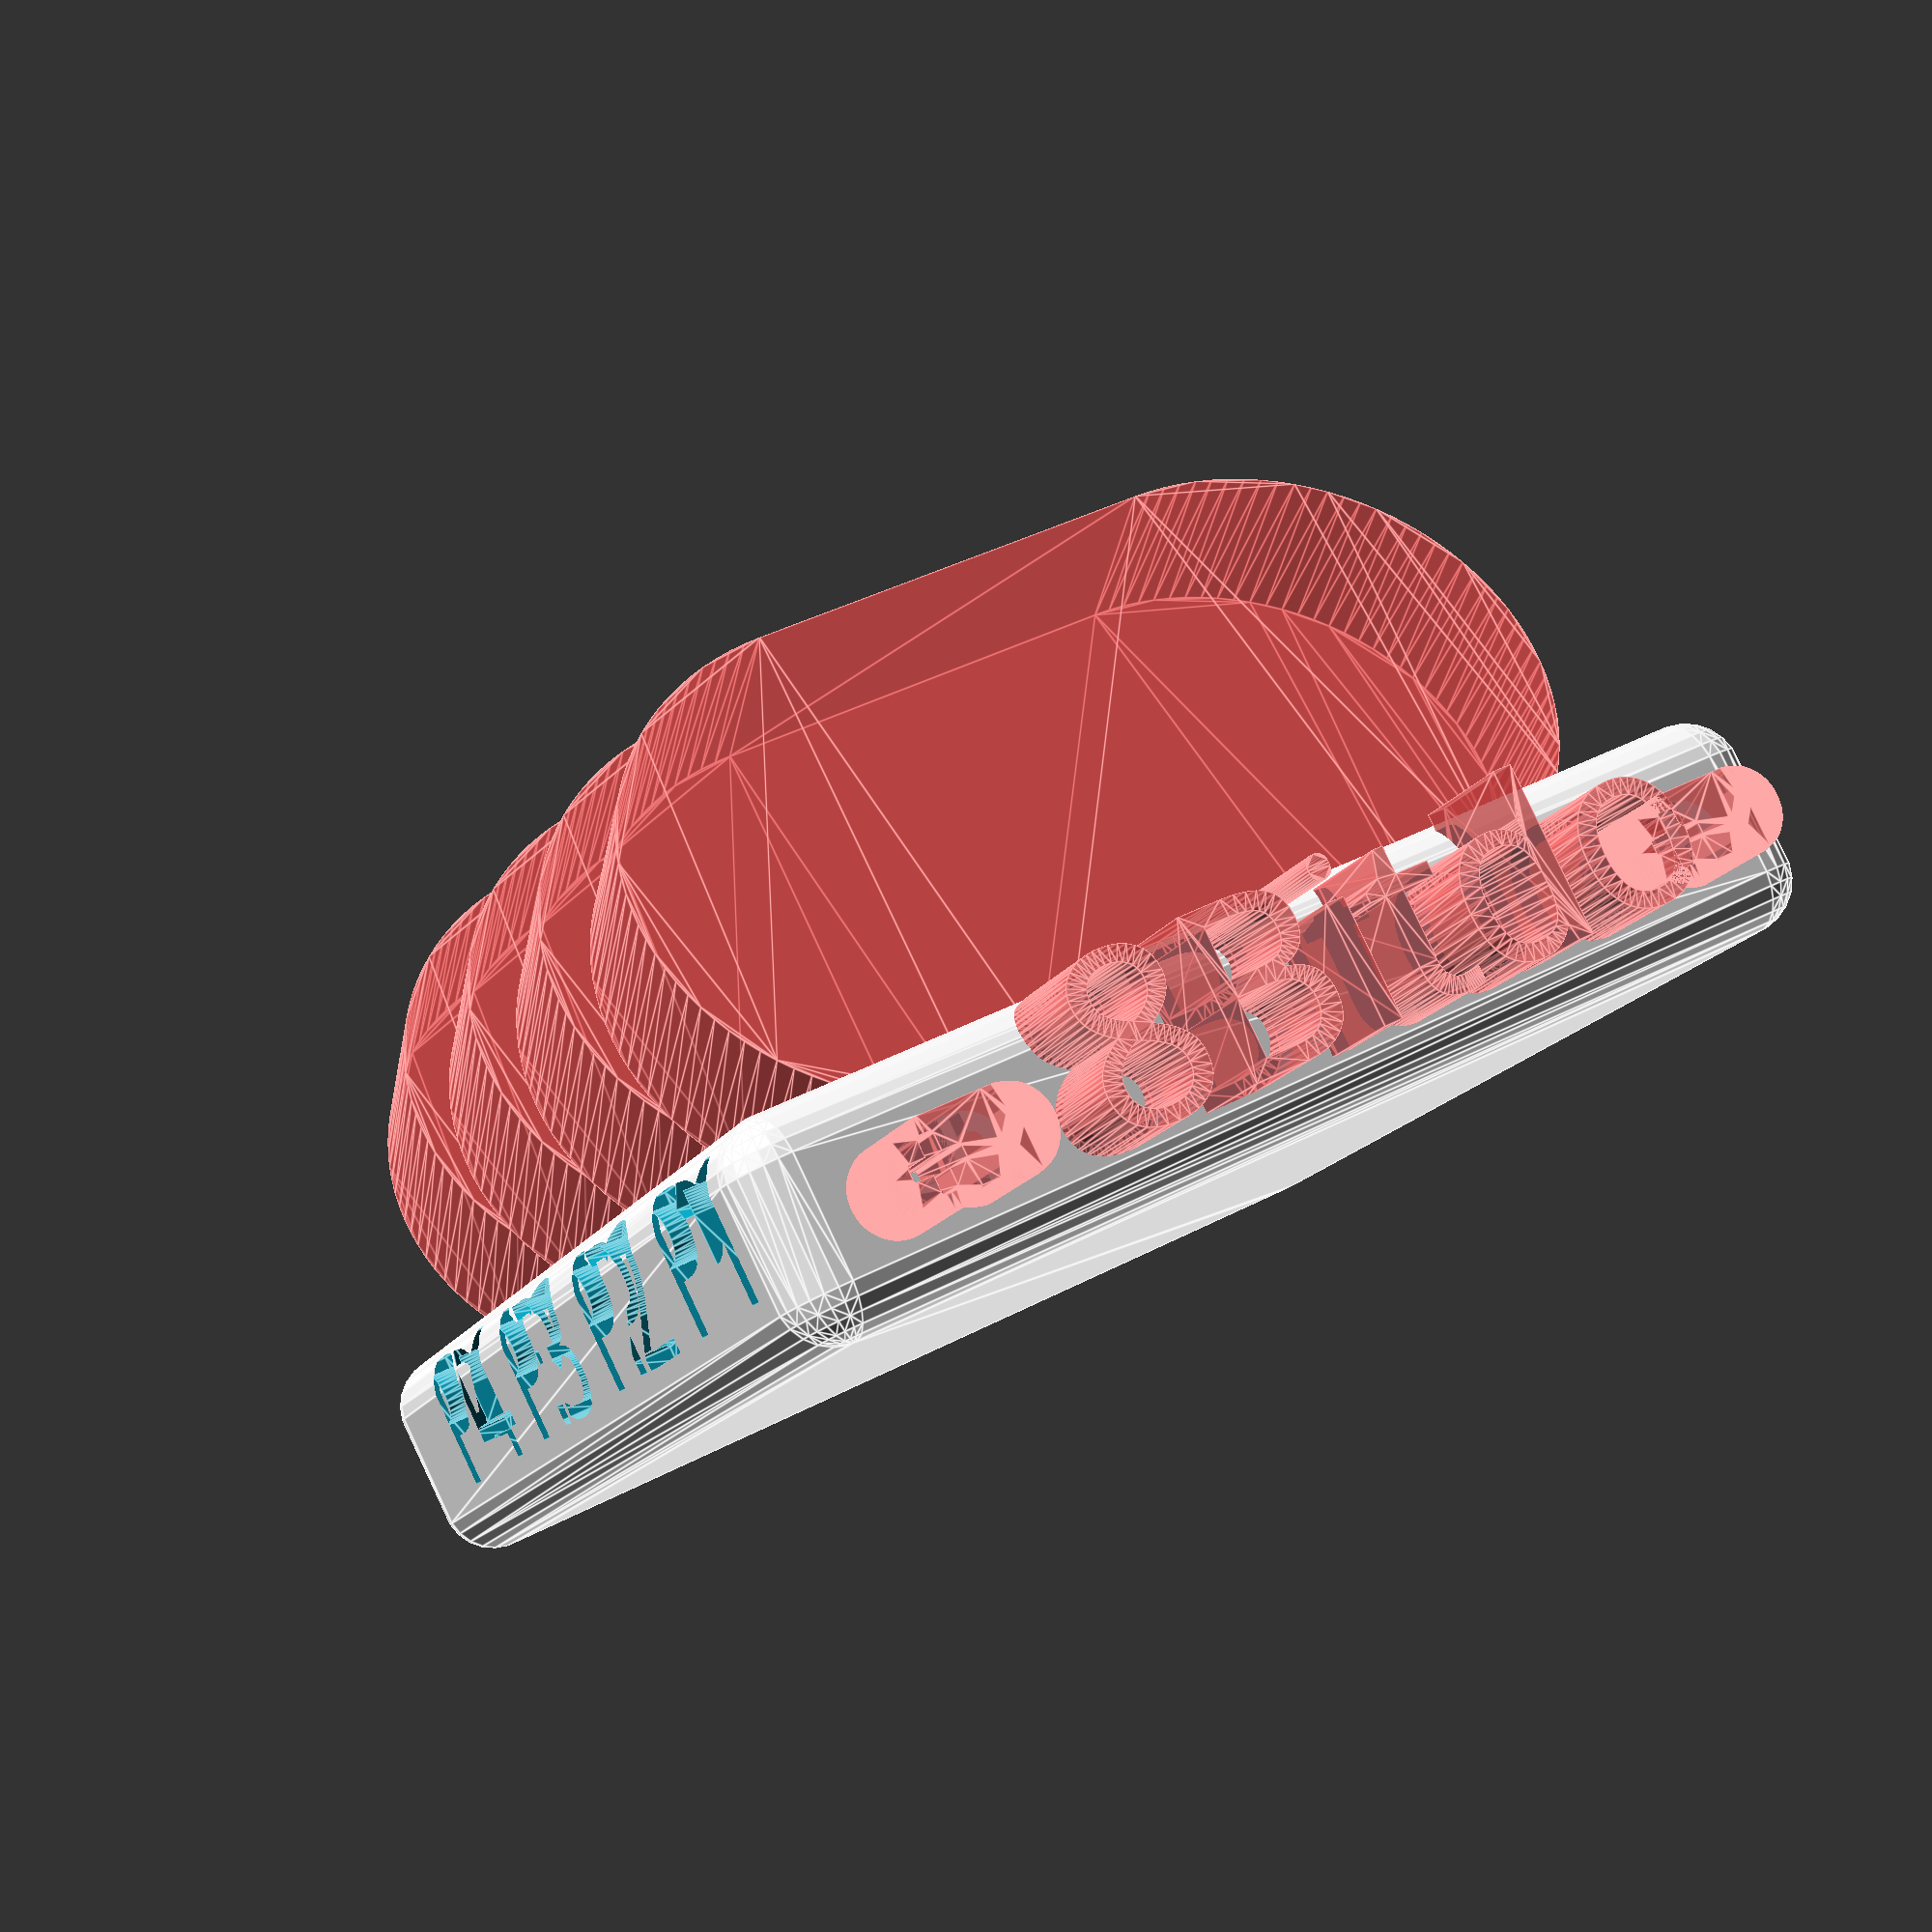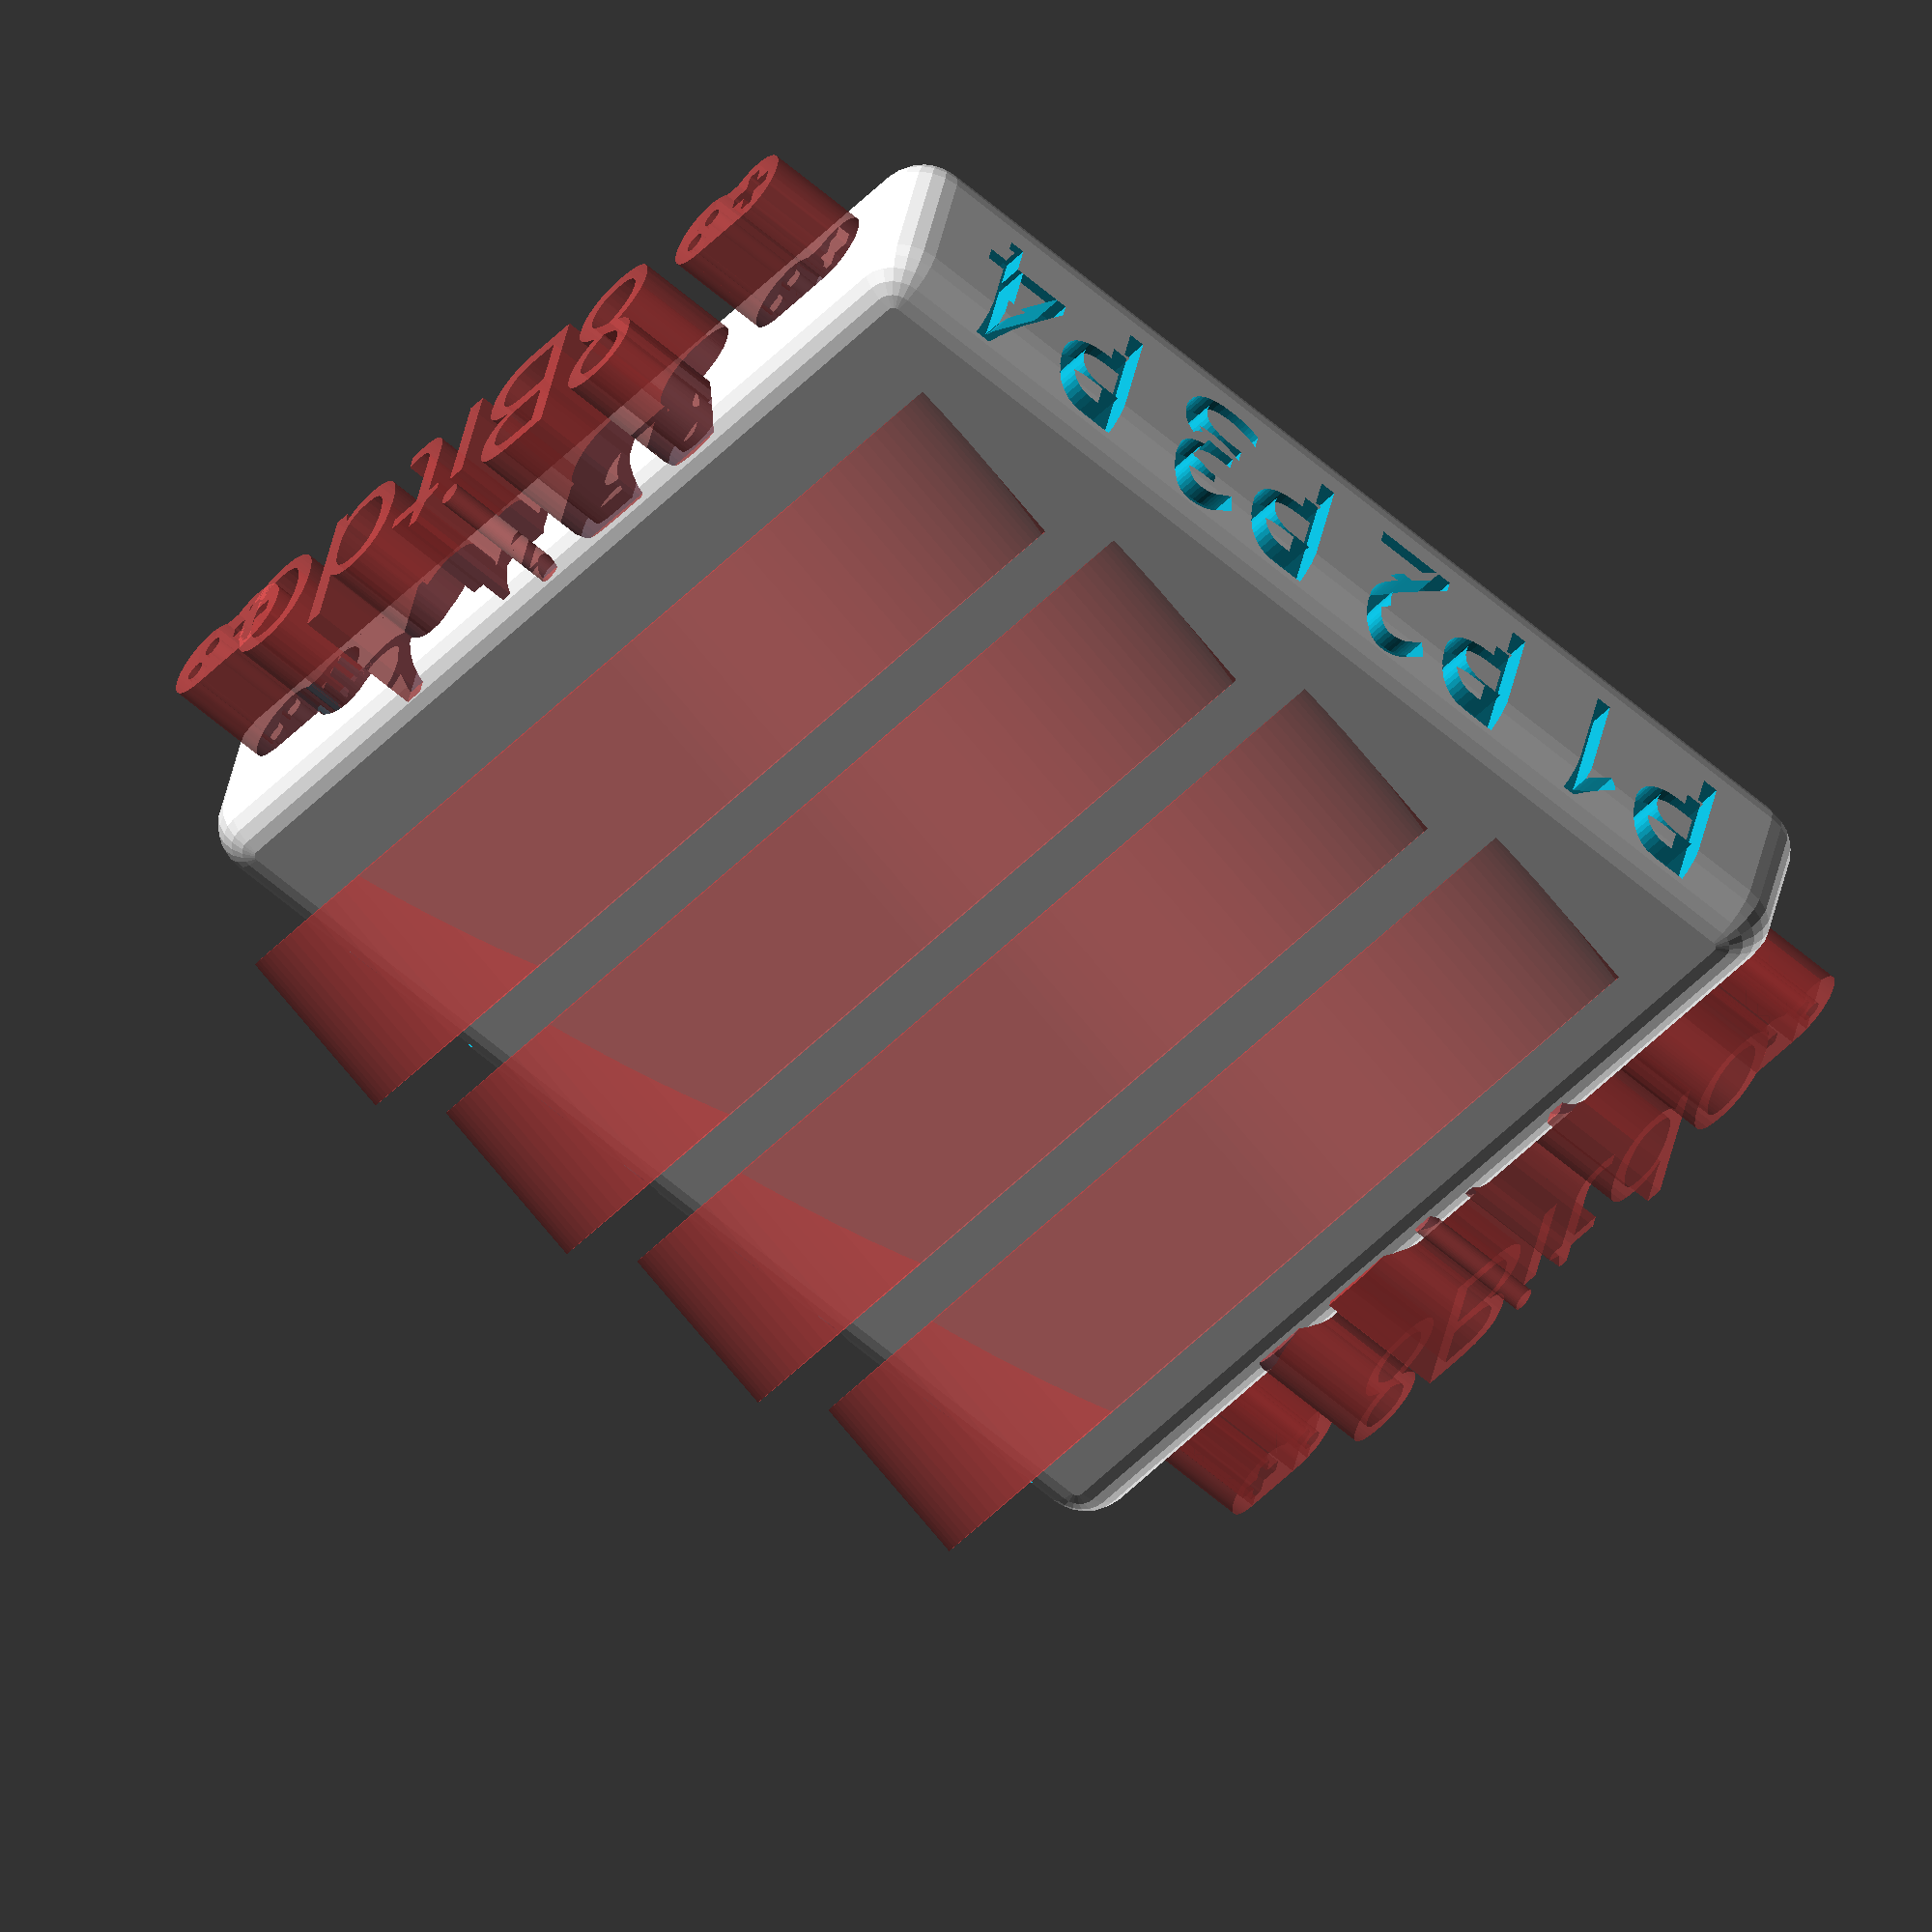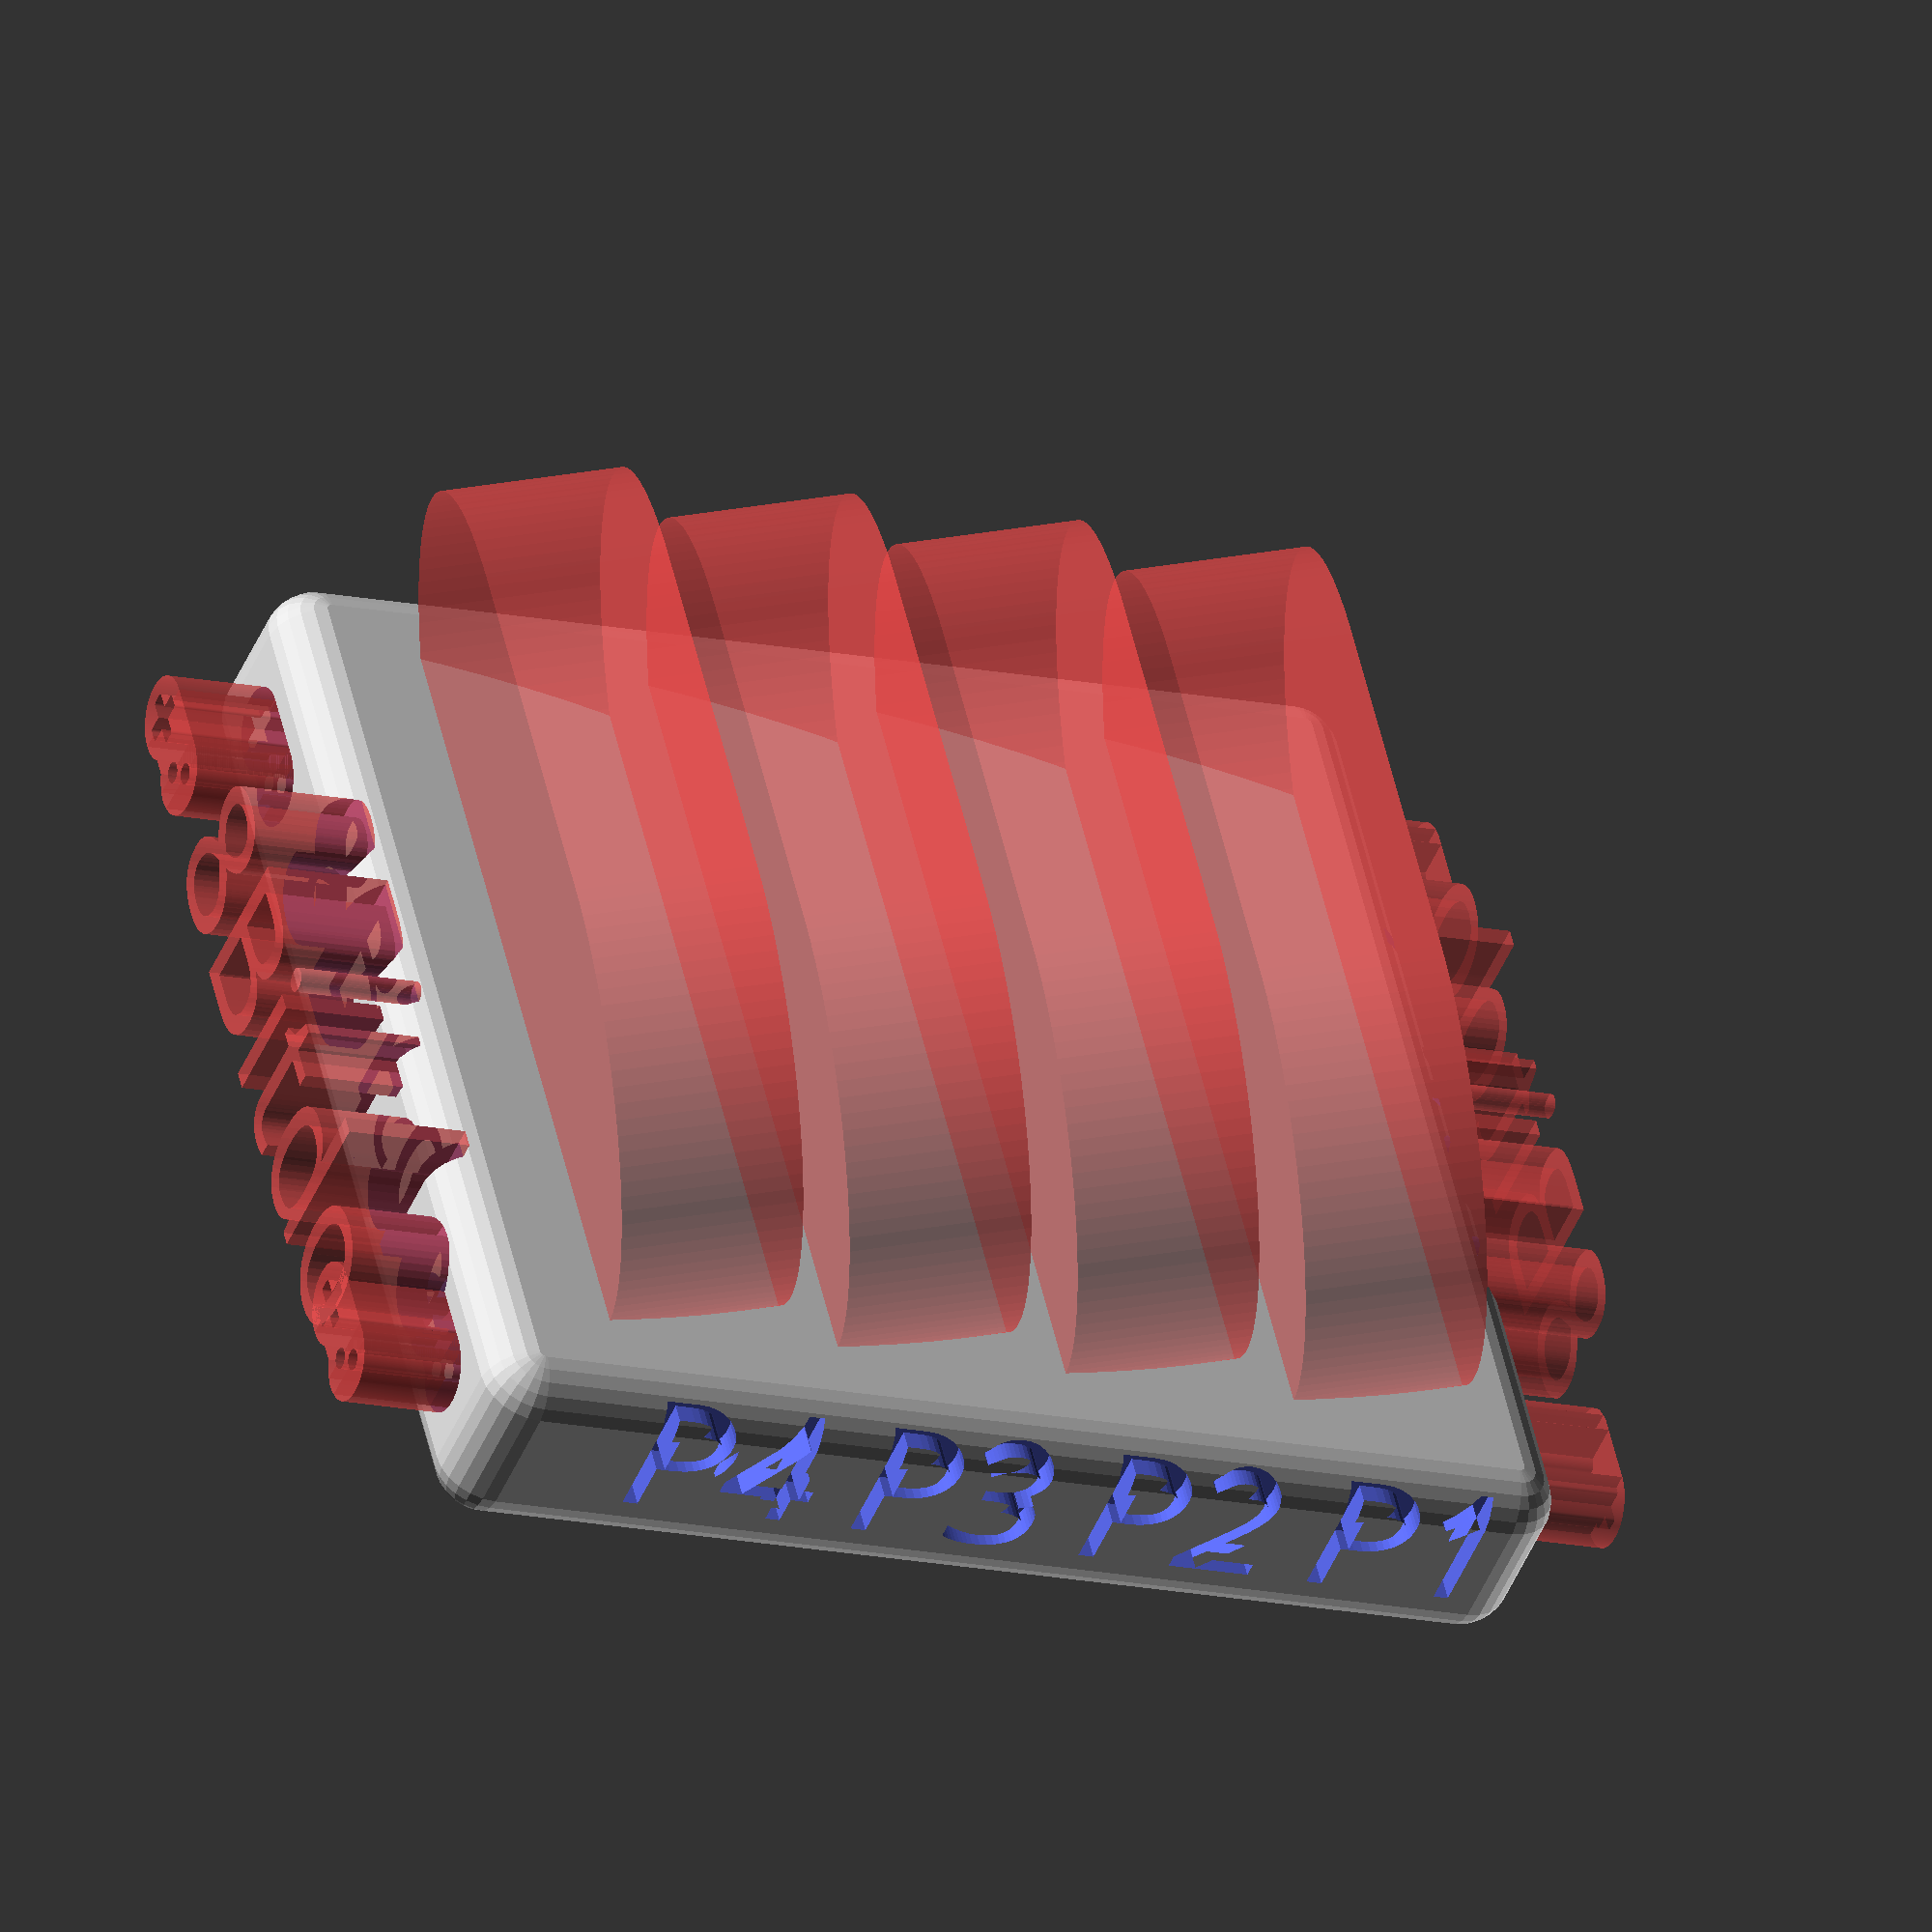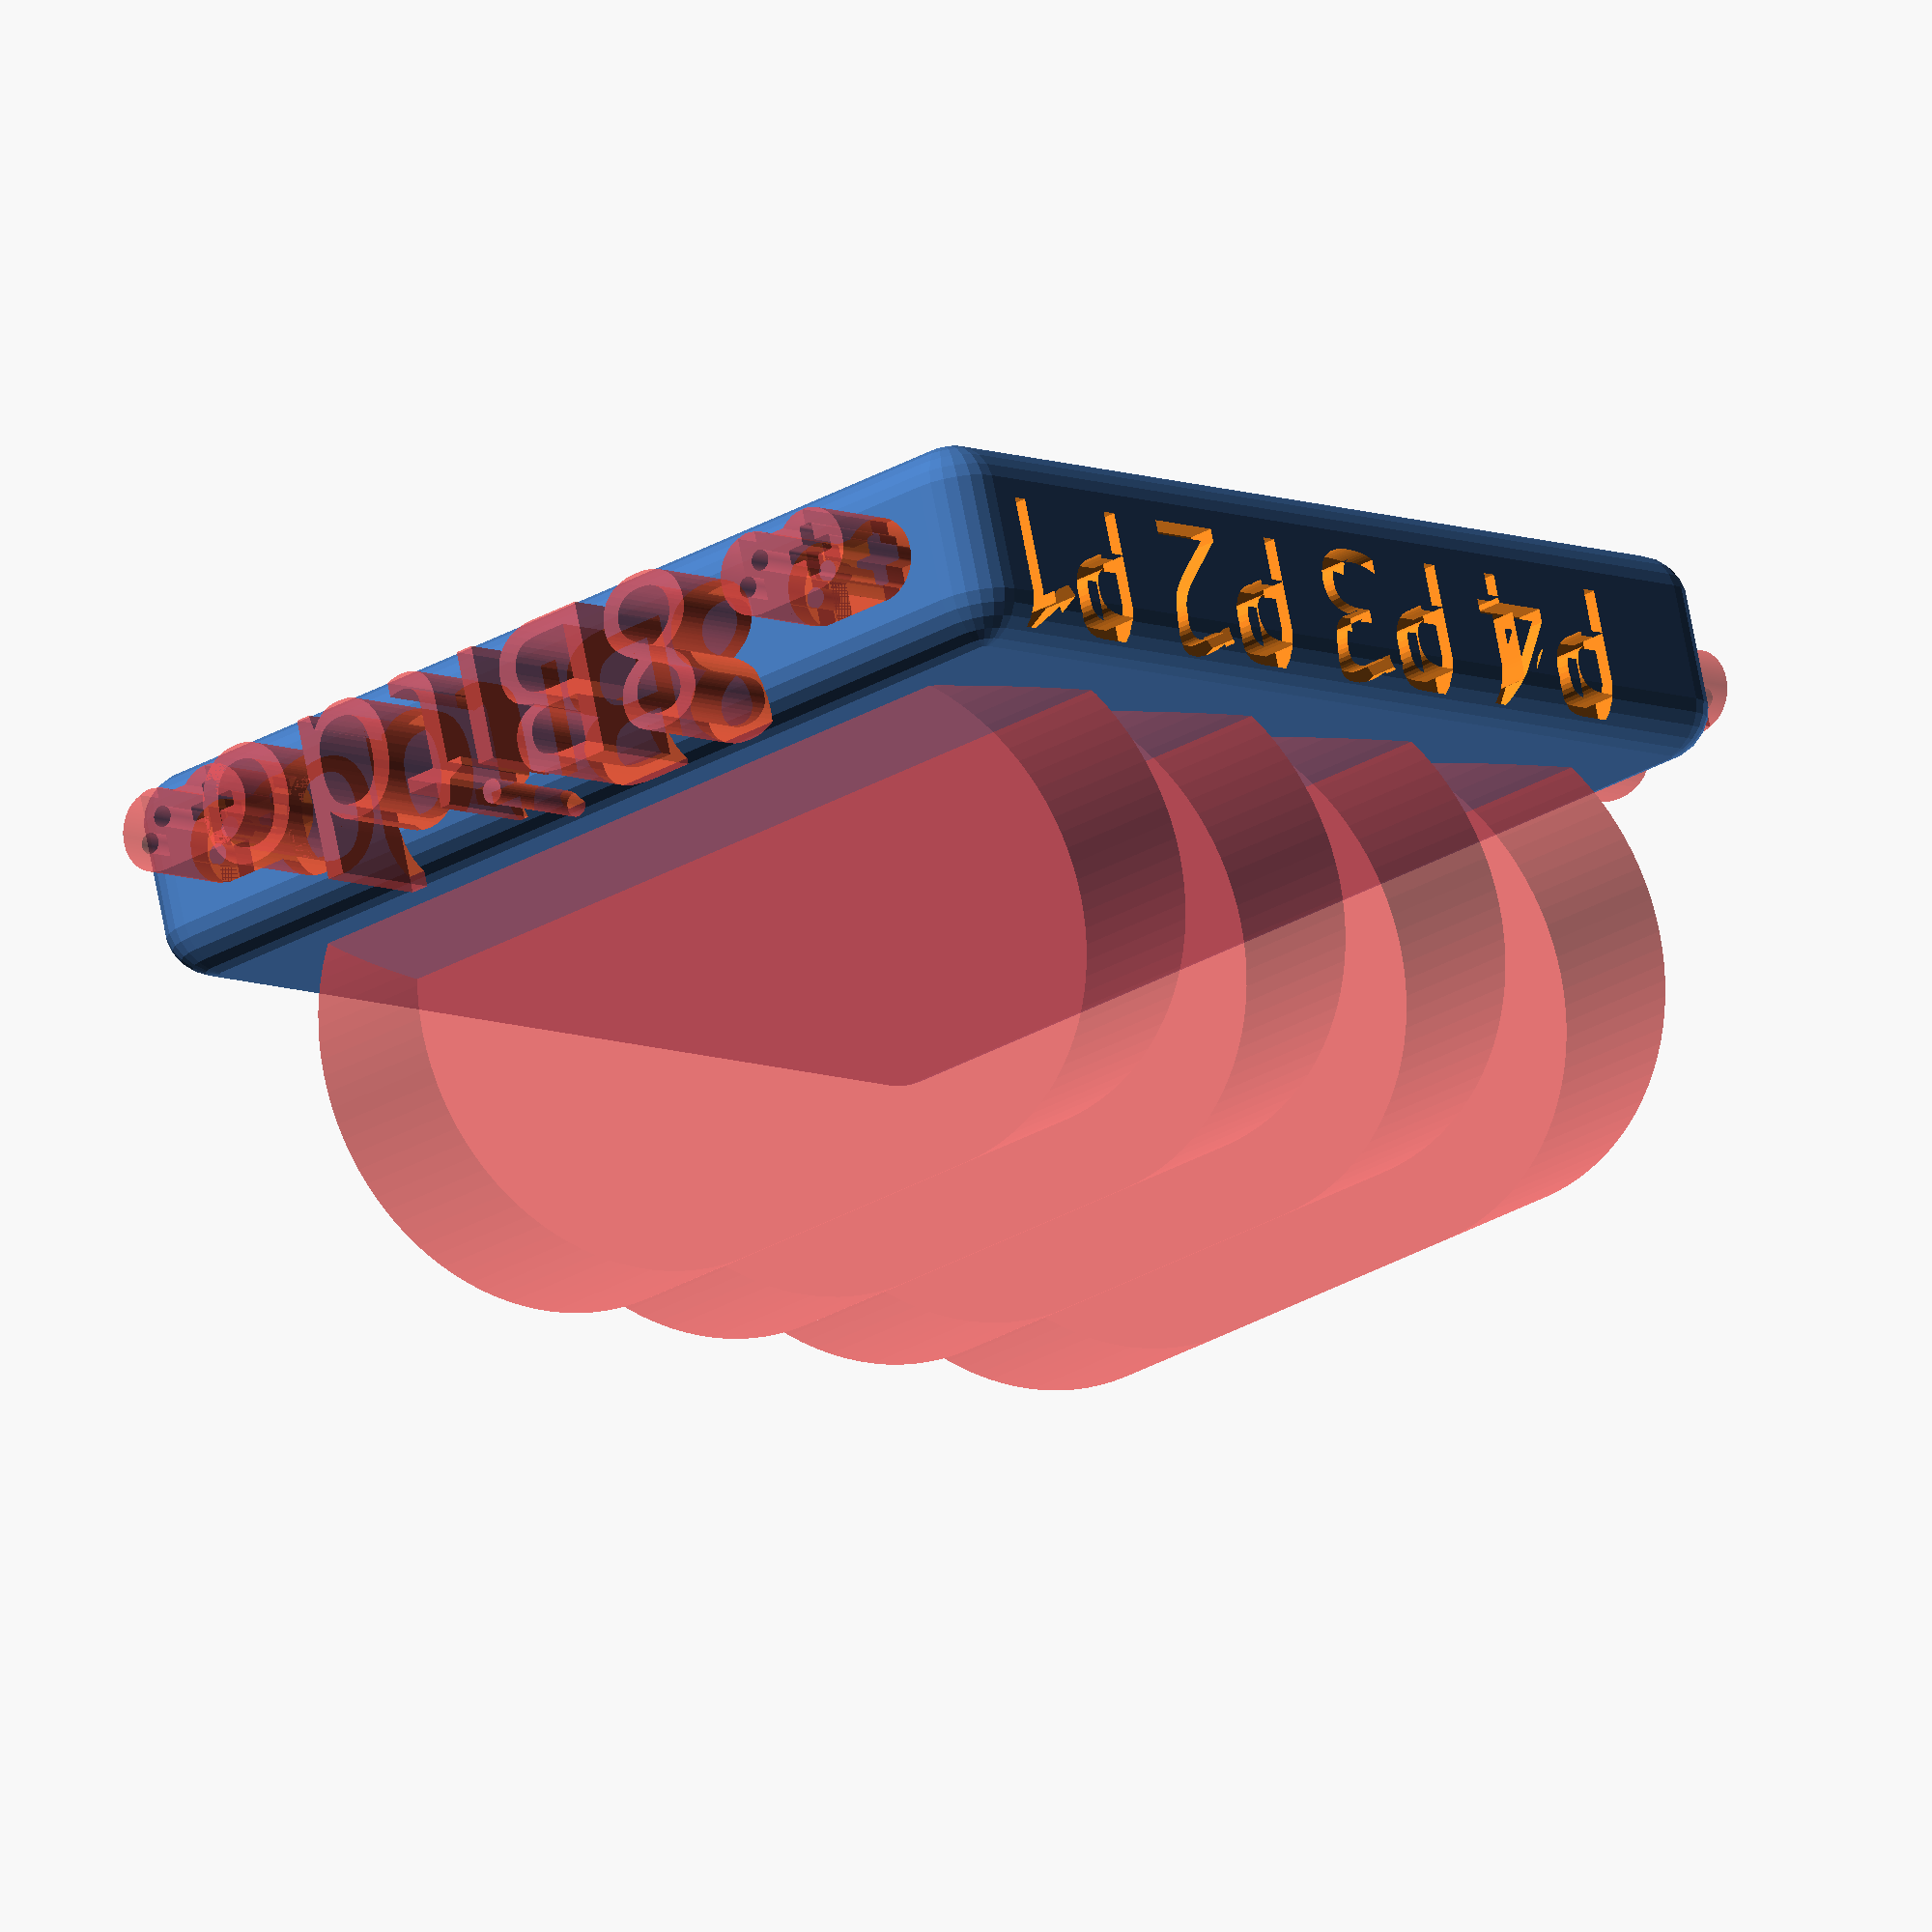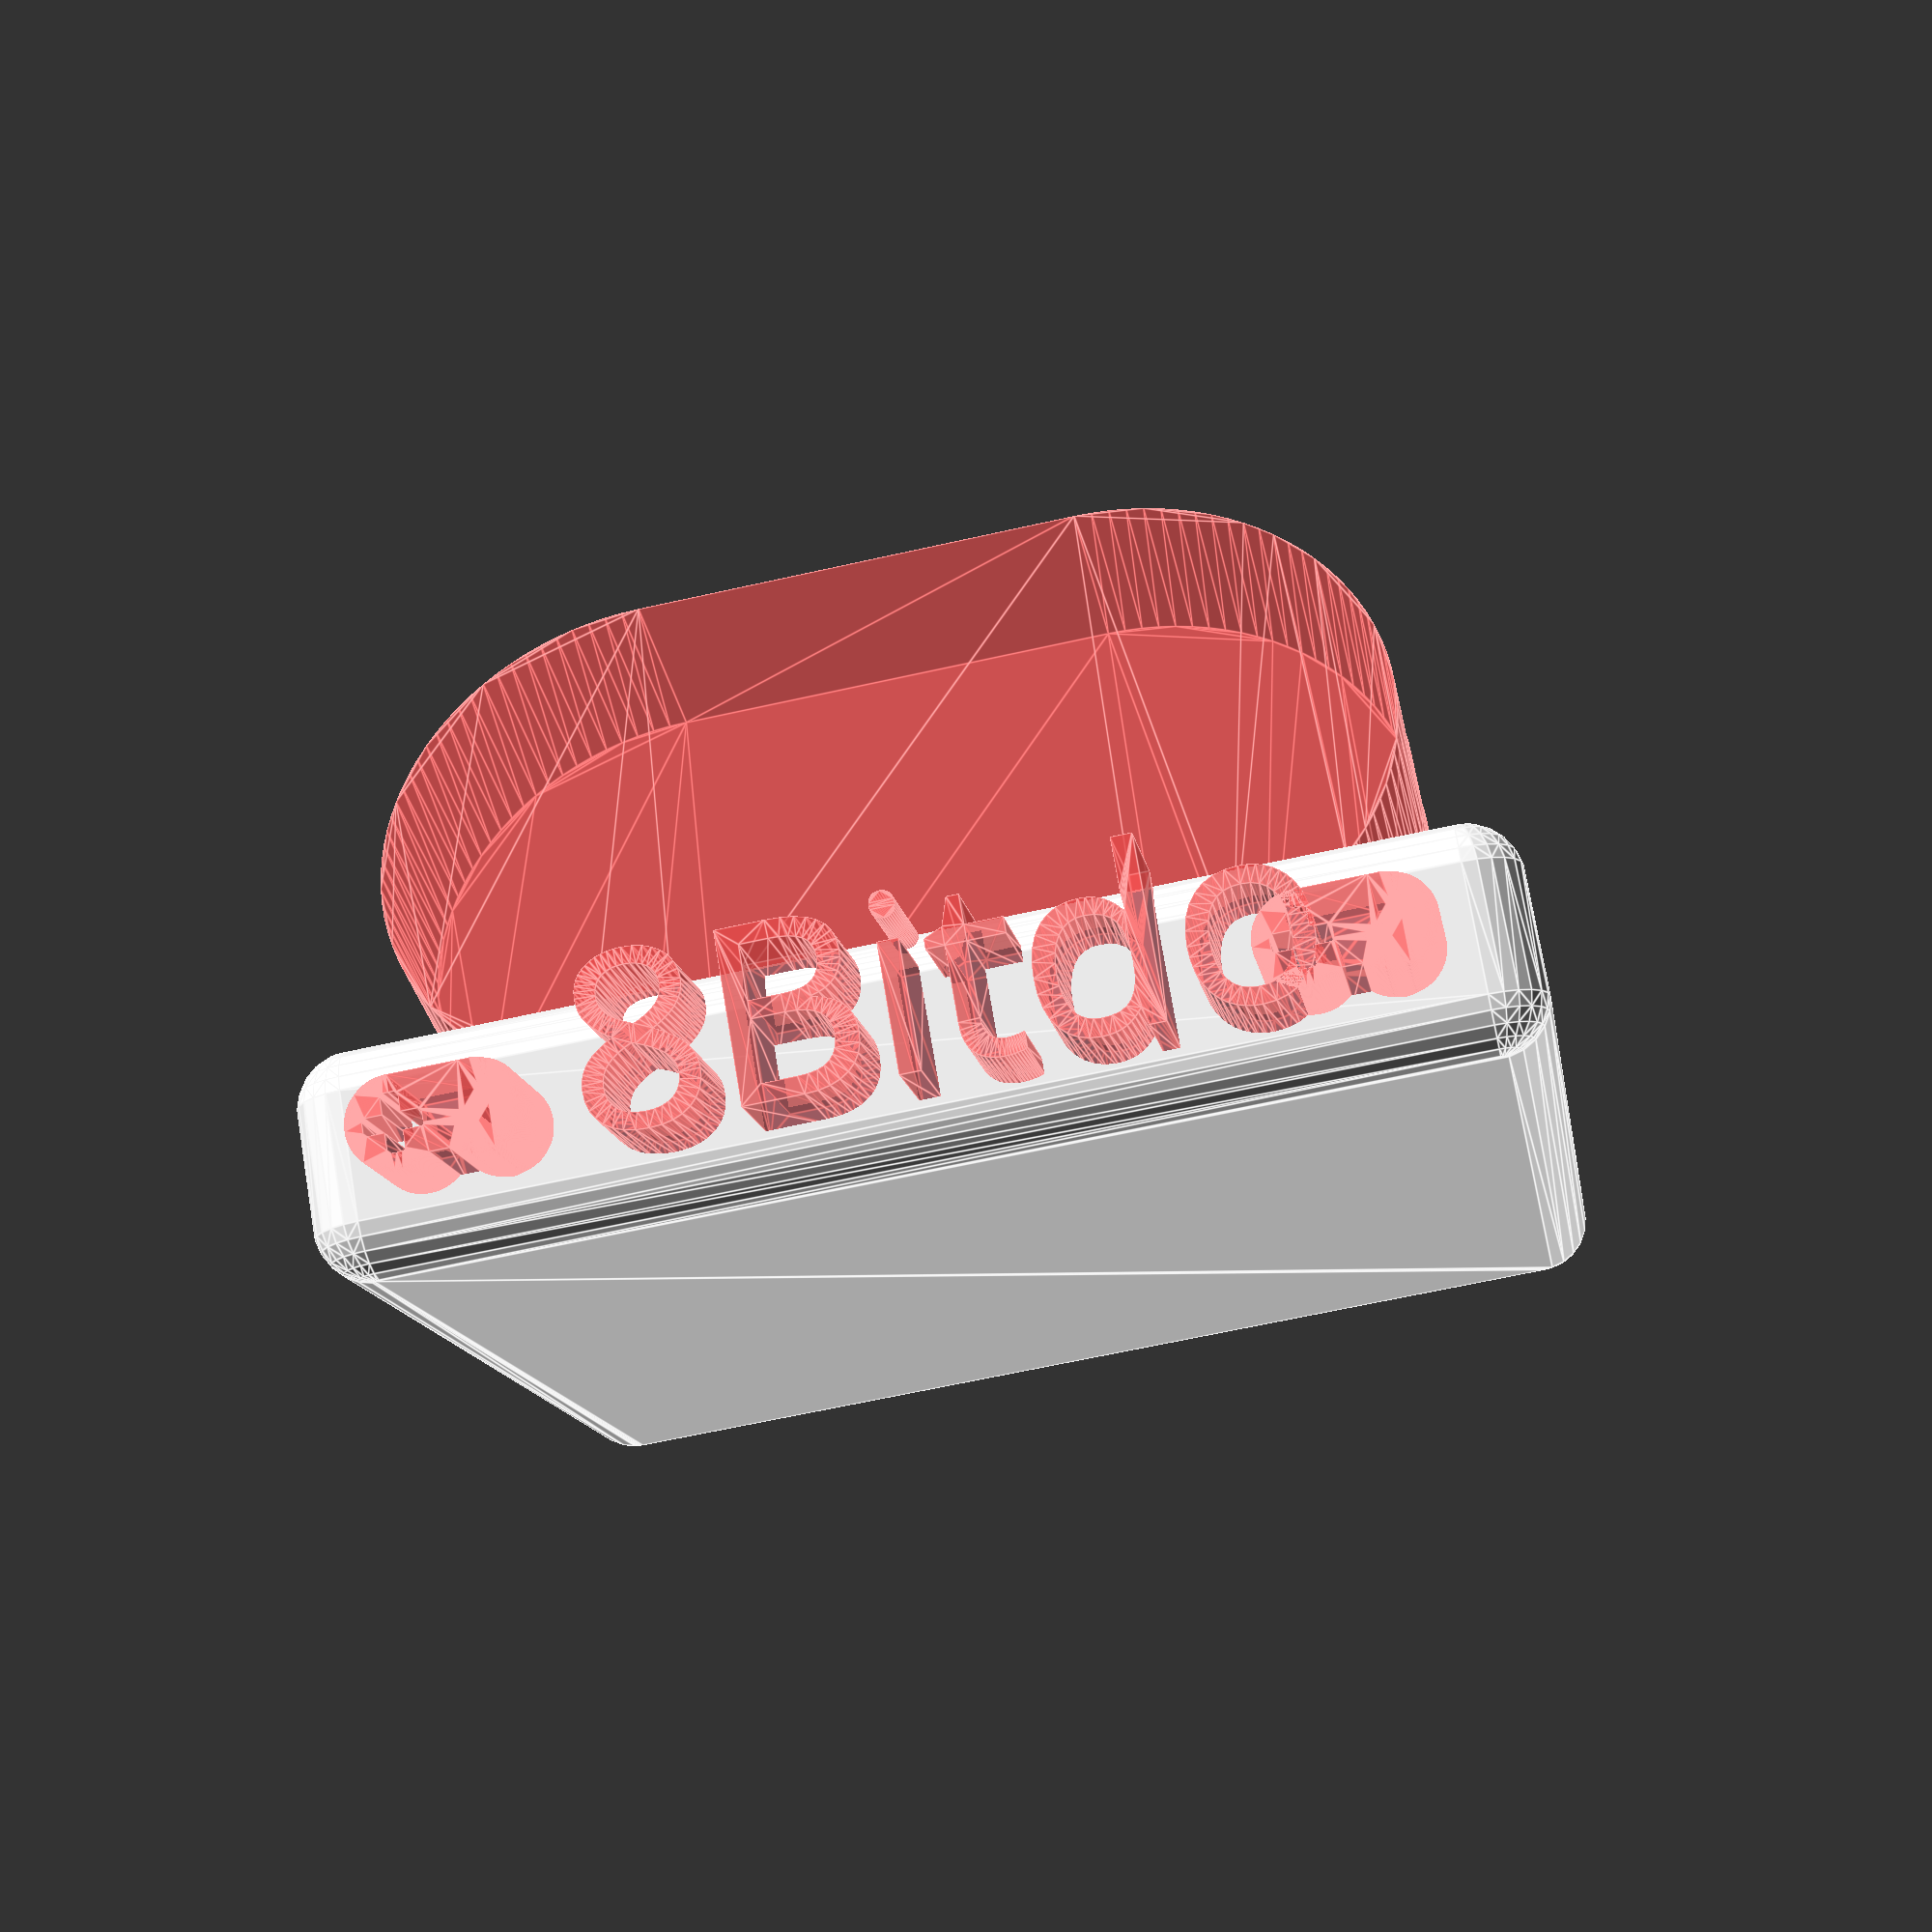
<openscad>
//CUSTOMIZER VARIABLES

//	Number of gamepads
slotCount=4;	// [0:8]

//	Use flat or climb pattern ?
useClimb=false;	//	[false: flat, true: climb]

// Show player numbers on sides ?
usePlayersNumbers=true;	//	[true: show player number on side, false: don't show]

//CUSTOMIZER VARIABLES END

margin=3;
spacing=5;
slotWidth=14;
slotStep=useClimb ? 6 : 0;

baseRadius=4;
baseLength=80;
baseWidth= 2*margin + (slotCount*slotWidth) + ((slotCount-1)*spacing) + (2 * baseRadius);
baseHeight=12;

angle=20;

module face_text() {
	text("8Bitdo", font = "Eight\\-Bit Madness:style=Regular", spacing=1, size=12);	
}

module face_fa_gamepad(h) {
	poly_path3007(10);
	poly_path3022(10);
	poly_path3039(10);
	poly_path2994(10);
}

module face() {
	rotate(90,[1,0,0]) {
		translate([17,0,0])
			linear_extrude(height=10)
				face_text();
		translate([8,3.6,0])
			face_fa_gamepad(10);
		translate([baseLength-12,3.6,0])
			face_fa_gamepad(10);
	}
	
}


module gamepad() {
	$fn=100;
	x=52;
	radius=20;
	rotate(90,[1,0,0])
		translate([0,0,-slotWidth/2])
			linear_extrude(height=slotWidth) 
				hull()
				{
					translate([(-x/2)+(radius/2), radius, 0])
						circle(r=radius);
					translate([(x/2)-(radius/2), radius, 0])
						circle(r=radius);
				}
}


module base() {
	$fn=24;
	radius=baseRadius;
	x=baseLength;
	y=baseWidth;
	hull()
	{
		translate([(-x/2)+(radius/2), (-y/2)+(radius/2), 0])
		sphere(r=radius);

		translate([(x/2)-(radius/2), (-y/2)+(radius/2), 0])
		sphere(r=radius);
		
		translate([(-x/2)+(radius/2), (-y/2)+(radius/2), baseHeight-(radius)])
		sphere(r=radius);

		translate([(x/2)-(radius/2), (-y/2)+(radius/2), baseHeight-(radius)])
		sphere(r=radius);
		
		translate([(-x/2)+(radius/2), (y/2)-(radius/2), baseHeight-(radius) + (slotStep*(slotCount-1))])
		sphere(r=radius);

		translate([(x/2)-(radius/2), (y/2)-(radius/2), baseHeight-(radius) + (slotStep*(slotCount-1))])
		sphere(r=radius);
			
		translate([(-x/2)+(radius/2), (y/2)-(radius/2), 0])
		sphere(r=radius);

		translate([(x/2)-(radius/2), (y/2)-(radius/2), 0])
		sphere(r=radius);
	}
}


module stand() {
	difference() {
		base();
		translate([(-baseLength/2)+2,-(baseWidth/2),0])
			#face();
		translate([(baseLength/2)-2,(baseWidth/2),0])
			rotate(180,[0,0,1])
				#face();
		union() {
			for(i=[0:slotCount-1]) {
				offsetFenteX= 0;
				offsetFenteY= 1.4+ (1*margin) + (i* spacing) + (i* slotWidth);
				
				
				if(usePlayersNumbers) {
					translate([0, - (baseWidth/2),0])
					translate([baseLength/2, offsetFenteY+1.4,1])
						rotate(90,[1,0,0])
							rotate(90,[0,1,0])
								linear_extrude(3)
									#text(str("P", i+1), font = "Eight\\-Bit Madness:style=Regular", spacing=1, size=10);	
					translate([0, 13 - (baseWidth/2),0])
					translate([-baseLength/2, offsetFenteY ,1])
						rotate(90,[1,0,0])
						rotate(270,[0,1,0])
							linear_extrude(3)
								#text(str("P", i+1), font = "Eight\\-Bit Madness:style=Regular", spacing=1, size=10);	
					}
				translate([0,(-baseWidth/2) + (slotWidth/2) - (baseRadius/2),0])
					translate([offsetFenteX,offsetFenteY,4+(slotStep*i)])
						rotate(180,[0,0,1]) {
							rotate(angle,[1,0,0])
								#gamepad();
							//translate([0,0,-3])
							//	gamepad();
						}
			}
		}
	}
}


// * Exported from inkscape with paths2scad inkscape extension *


// Module names are of the form poly_<inkscape-path-id>().  As a result,
// you can associate a polygon in this OpenSCAD program with the corresponding
// SVG element in the Inkscape document by looking for the XML element with
// the attribute id="inkscape-path-id".

// fudge value is used to ensure that subtracted solids are a tad taller
// in the z dimension than the polygon being subtracted from.  This helps
// keep the resulting .stl file manifold.
fudge = 0.1;

module poly_path3007(h)
{
  scale([25.4/90, -25.4/90, 1]) union()
  {
    linear_extrude(height=h)
      polygon([[-10.031250,-11.421875],[-10.104771,-11.421494],[-10.178129,-11.420708],[-10.251325,-11.419518],[-10.324359,-11.417924],[-10.397230,-11.415925],[-10.469939,-11.413522],[-10.542485,-11.410714],[-10.614868,-11.407502],[-10.687088,-11.403886],[-10.759146,-11.399865],[-10.831040,-11.395440],[-10.902771,-11.390610],[-10.974339,-11.385375],[-11.045744,-11.379736],[-11.116986,-11.373693],[-11.188064,-11.367244],[-11.258978,-11.360391],[-11.329729,-11.353134],[-11.400316,-11.345471],[-11.470740,-11.337404],[-11.540999,-11.328932],[-11.611095,-11.320055],[-11.681026,-11.310774],[-11.750794,-11.301088],[-11.820397,-11.290996],[-11.889836,-11.280500],[-11.959110,-11.269599],[-12.028220,-11.258293],[-12.097165,-11.246582],[-12.165946,-11.234466],[-12.234562,-11.221944],[-12.303013,-11.209018],[-12.371300,-11.195687],[-12.439421,-11.181951],[-12.507377,-11.167809],[-12.575168,-11.153262],[-12.642794,-11.138310],[-12.710254,-11.122953],[-12.777549,-11.107191],[-12.844678,-11.091023],[-12.911642,-11.074450],[-12.978440,-11.057472],[-13.045073,-11.040088],[-13.111539,-11.022299],[-13.177840,-11.004105],[-13.243974,-10.985505],[-13.309943,-10.966500],[-13.375745,-10.947089],[-13.441381,-10.927273],[-13.506850,-10.907051],[-13.572153,-10.886423],[-13.637290,-10.865390],[-13.702260,-10.843952],[-13.767063,-10.822108],[-13.831699,-10.799858],[-13.896168,-10.777202],[-13.960471,-10.754141],[-14.024606,-10.730674],[-14.088574,-10.706801],[-14.152375,-10.682522],[-14.216009,-10.657837],[-14.279475,-10.632747],[-14.342774,-10.607251],[-14.405905,-10.581349],[-14.468868,-10.555041],[-14.531664,-10.528327],[-14.594292,-10.501207],[-14.656751,-10.473681],[-14.719043,-10.445749],[-14.781167,-10.417410],[-14.843122,-10.388666],[-14.904910,-10.359516],[-14.966529,-10.329959],[-15.027979,-10.299997],[-15.089261,-10.269628],[-15.150374,-10.238853],[-15.211319,-10.207672],[-15.272094,-10.176084],[-15.332701,-10.144090],[-15.393139,-10.111690],[-15.453408,-10.078883],[-15.513507,-10.045670],[-15.573438,-10.012051],[-15.633199,-9.978025],[-15.692791,-9.943593],[-15.752213,-9.908754],[-15.811465,-9.873509],[-15.870548,-9.837857],[-15.929462,-9.801799],[-15.988205,-9.765334],[-16.046778,-9.728463],[-16.105182,-9.691184],[-16.163415,-9.653500],[-16.221478,-9.615408],[-16.279371,-9.576910],[-16.337094,-9.538005],[-16.394646,-9.498693],[-16.452027,-9.458974],[-16.509238,-9.418849],[-16.566279,-9.378317],[-16.623148,-9.337378],[-16.679847,-9.296032],[-16.736374,-9.254279],[-16.792731,-9.212119],[-16.848916,-9.169552],[-16.904931,-9.126578],[-16.960773,-9.083197],[-17.016445,-9.039409],[-17.071945,-8.995214],[-17.127274,-8.950612],[-17.182430,-8.905602],[-17.237415,-8.860186],[-17.292229,-8.814362],[-17.346870,-8.768131],[-17.401339,-8.721493],[-17.455637,-8.674447],[-17.509762,-8.626995],[-17.563715,-8.579135],[-17.617495,-8.530867],[-17.671103,-8.482192],[-17.724539,-8.433110],[-17.777802,-8.383620],[-17.830892,-8.333723],[-17.883809,-8.283419],[-17.936554,-8.232707],[-17.989126,-8.181587],[-18.041524,-8.130060],[-18.093750,-8.078125],[-18.145863,-8.025725],[-18.197566,-7.973163],[-18.248859,-7.920438],[-18.299741,-7.867550],[-18.350213,-7.814500],[-18.400275,-7.761286],[-18.449926,-7.707910],[-18.499167,-7.654371],[-18.547998,-7.600669],[-18.596418,-7.546803],[-18.644429,-7.492774],[-18.692029,-7.438582],[-18.739219,-7.384226],[-18.786000,-7.329706],[-18.832370,-7.275023],[-18.878330,-7.220175],[-18.923880,-7.165164],[-18.969020,-7.109989],[-19.013750,-7.054649],[-19.058070,-6.999146],[-19.101980,-6.943477],[-19.145480,-6.887645],[-19.188571,-6.831647],[-19.231251,-6.775485],[-19.273522,-6.719159],[-19.315383,-6.662667],[-19.356834,-6.606010],[-19.397876,-6.549189],[-19.438508,-6.492202],[-19.478730,-6.435050],[-19.518543,-6.377732],[-19.557946,-6.320249],[-19.596939,-6.262600],[-19.635523,-6.204785],[-19.673697,-6.146805],[-19.711462,-6.088659],[-19.748817,-6.030347],[-19.785763,-5.971868],[-19.822299,-5.913224],[-19.858426,-5.854413],[-19.894144,-5.795435],[-19.929452,-5.736291],[-19.964351,-5.676981],[-19.998841,-5.617503],[-20.032921,-5.557859],[-20.066592,-5.498048],[-20.099854,-5.438070],[-20.132707,-5.377925],[-20.165151,-5.317612],[-20.197185,-5.257132],[-20.228810,-5.196485],[-20.260027,-5.135670],[-20.290834,-5.074687],[-20.321232,-5.013537],[-20.351221,-4.952218],[-20.380801,-4.890732],[-20.409972,-4.829078],[-20.438735,-4.767255],[-20.467088,-4.705264],[-20.495033,-4.643105],[-20.522568,-4.580778],[-20.549695,-4.518281],[-20.576413,-4.455616],[-20.602722,-4.392783],[-20.628623,-4.329780],[-20.654115,-4.266608],[-20.679198,-4.203267],[-20.703873,-4.139757],[-20.728138,-4.076078],[-20.751996,-4.012229],[-20.775444,-3.948211],[-20.798484,-3.884023],[-20.821116,-3.819666],[-20.843339,-3.755138],[-20.865154,-3.690441],[-20.886560,-3.625574],[-20.907558,-3.560536],[-20.928147,-3.495328],[-20.948328,-3.429950],[-20.968101,-3.364402],[-20.987465,-3.298683],[-21.006421,-3.232793],[-21.024969,-3.166733],[-21.043109,-3.100502],[-21.060840,-3.034099],[-21.078163,-2.967526],[-21.095078,-2.900782],[-21.111585,-2.833866],[-21.127684,-2.766779],[-21.143374,-2.699520],[-21.158657,-2.632090],[-21.173532,-2.564488],[-21.187998,-2.496715],[-21.202057,-2.428769],[-21.215708,-2.360652],[-21.228951,-2.292362],[-21.241786,-2.223901],[-21.254213,-2.155267],[-21.266232,-2.086461],[-21.277843,-2.017482],[-21.289047,-1.948330],[-21.299843,-1.879006],[-21.310231,-1.809509],[-21.320211,-1.739839],[-21.329784,-1.669996],[-21.338949,-1.599980],[-21.347707,-1.529791],[-21.356057,-1.459429],[-21.363999,-1.388893],[-21.371534,-1.318183],[-21.378661,-1.247300],[-21.385381,-1.176244],[-21.391693,-1.105013],[-21.397598,-1.033609],[-21.403095,-0.962030],[-21.408185,-0.890277],[-21.412868,-0.818350],[-21.417144,-0.746249],[-21.421012,-0.673973],[-21.424472,-0.601523],[-21.427526,-0.528898],[-21.430172,-0.456099],[-21.432411,-0.383124],[-21.434243,-0.309975],[-21.435668,-0.236650],[-21.436686,-0.163150],[-21.437296,-0.089475],[-21.437500,-0.015625],[-21.437296,0.058231],[-21.436686,0.131924],[-21.435668,0.205452],[-21.434243,0.278816],[-21.432411,0.352016],[-21.430172,0.425051],[-21.427526,0.497921],[-21.424472,0.570627],[-21.421012,0.643169],[-21.417144,0.715546],[-21.412868,0.787758],[-21.408185,0.859805],[-21.403095,0.931687],[-21.397598,1.003404],[-21.391693,1.074956],[-21.385381,1.146343],[-21.378661,1.217564],[-21.371534,1.288620],[-21.363999,1.359511],[-21.356057,1.430237],[-21.347707,1.500796],[-21.338949,1.571190],[-21.329784,1.641419],[-21.320211,1.711481],[-21.310231,1.781378],[-21.299843,1.851109],[-21.289047,1.920674],[-21.277843,1.990073],[-21.266232,2.059305],[-21.254213,2.128372],[-21.241786,2.197272],[-21.228951,2.266005],[-21.215708,2.334572],[-21.202057,2.402973],[-21.187998,2.471207],[-21.173532,2.539274],[-21.158657,2.607175],[-21.143374,2.674908],[-21.127684,2.742475],[-21.111585,2.809875],[-21.095078,2.877107],[-21.078163,2.944173],[-21.060840,3.011071],[-21.043109,3.077802],[-21.024969,3.144365],[-21.006421,3.210762],[-20.987465,3.276990],[-20.968101,3.343051],[-20.948328,3.408944],[-20.928147,3.474670],[-20.907558,3.540227],[-20.886560,3.605617],[-20.865154,3.670839],[-20.843339,3.735893],[-20.821116,3.800778],[-20.798484,3.865495],[-20.775444,3.930044],[-20.751996,3.994425],[-20.728138,4.058637],[-20.703873,4.122681],[-20.679198,4.186556],[-20.654115,4.250262],[-20.628623,4.313800],[-20.602722,4.377169],[-20.576413,4.440369],[-20.549695,4.503400],[-20.522568,4.566261],[-20.495033,4.628954],[-20.467088,4.691478],[-20.438735,4.753832],[-20.409972,4.816017],[-20.380801,4.878032],[-20.351221,4.939878],[-20.321232,5.001554],[-20.290834,5.063061],[-20.260027,5.124398],[-20.228810,5.185565],[-20.197185,5.246562],[-20.165151,5.307389],[-20.132707,5.368047],[-20.099854,5.428534],[-20.066592,5.488850],[-20.032921,5.548997],[-19.998841,5.608973],[-19.964351,5.668779],[-19.929452,5.728414],[-19.894144,5.787879],[-19.858426,5.847173],[-19.822299,5.906297],[-19.785763,5.965249],[-19.748817,6.024031],[-19.711462,6.082641],[-19.673697,6.141081],[-19.635523,6.199350],[-19.596939,6.257447],[-19.557946,6.315373],[-19.518543,6.373128],[-19.478730,6.430711],[-19.438508,6.488123],[-19.397876,6.545363],[-19.356834,6.602432],[-19.315383,6.659329],[-19.273522,6.716054],[-19.231251,6.772607],[-19.188571,6.828988],[-19.145480,6.885198],[-19.101980,6.941235],[-19.058070,6.997100],[-19.013750,7.052792],[-18.969020,7.108313],[-18.923880,7.163661],[-18.878330,7.218836],[-18.832370,7.273839],[-18.786000,7.328670],[-18.739219,7.383327],[-18.692029,7.437812],[-18.644429,7.492124],[-18.596418,7.546263],[-18.547998,7.600229],[-18.499167,7.654022],[-18.449926,7.707642],[-18.400275,7.761088],[-18.350213,7.814361],[-18.299741,7.867461],[-18.248859,7.920388],[-18.197566,7.973140],[-18.145863,8.025720],[-18.093750,8.078125],[-18.041524,8.130061],[-17.989125,8.181589],[-17.936553,8.232709],[-17.883808,8.283422],[-17.830890,8.333728],[-17.777800,8.383626],[-17.724536,8.433116],[-17.671100,8.482199],[-17.617492,8.530875],[-17.563711,8.579143],[-17.509758,8.627004],[-17.455633,8.674458],[-17.401336,8.721504],[-17.346866,8.768143],[-17.292225,8.814374],[-17.237411,8.860199],[-17.182426,8.905616],[-17.127269,8.950626],[-17.071941,8.995229],[-17.016441,9.039425],[-16.960769,9.083213],[-16.904926,9.126595],[-16.848912,9.169570],[-16.792727,9.212137],[-16.736370,9.254298],[-16.679843,9.296051],[-16.623144,9.337398],[-16.566275,9.378337],[-16.509235,9.418870],[-16.452024,9.458996],[-16.394643,9.498715],[-16.337091,9.538027],[-16.279369,9.576933],[-16.221476,9.615432],[-16.163413,9.653523],[-16.105180,9.691209],[-16.046777,9.728487],[-15.988203,9.765359],[-15.929460,9.801825],[-15.870547,9.837883],[-15.811465,9.873535],[-15.752212,9.908781],[-15.692790,9.943620],[-15.633199,9.978052],[-15.573438,10.012078],[-15.513508,10.045698],[-15.453409,10.078911],[-15.393140,10.111718],[-15.332703,10.144118],[-15.272096,10.176113],[-15.211321,10.207700],[-15.150376,10.238882],[-15.089264,10.269657],[-15.027982,10.300026],[-14.966532,10.329989],[-14.904913,10.359545],[-14.843127,10.388696],[-14.781171,10.417440],[-14.719048,10.445778],[-14.656756,10.473711],[-14.594297,10.501237],[-14.531670,10.528357],[-14.468874,10.555071],[-14.405911,10.581379],[-14.342780,10.607281],[-14.279482,10.632777],[-14.216016,10.657867],[-14.152383,10.682552],[-14.088582,10.706830],[-14.024614,10.730703],[-13.960479,10.754170],[-13.896177,10.777231],[-13.831708,10.799887],[-13.767072,10.822137],[-13.702269,10.843981],[-13.637300,10.865419],[-13.572163,10.886452],[-13.506861,10.907079],[-13.441391,10.927301],[-13.375756,10.947117],[-13.309954,10.966528],[-13.243986,10.985533],[-13.177851,11.004132],[-13.111551,11.022326],[-13.045085,11.040115],[-12.978452,11.057498],[-12.911654,11.074476],[-12.844691,11.091049],[-12.777561,11.107216],[-12.710266,11.122978],[-12.642806,11.138335],[-12.575180,11.153287],[-12.507389,11.167833],[-12.439433,11.181974],[-12.371312,11.195710],[-12.303026,11.209041],[-12.234575,11.221966],[-12.165959,11.234487],[-12.097178,11.246603],[-12.028232,11.258313],[-11.959122,11.269619],[-11.889848,11.280519],[-11.820409,11.291015],[-11.750805,11.301106],[-11.681038,11.310792],[-11.611106,11.320073],[-11.541010,11.328949],[-11.470751,11.337420],[-11.400327,11.345486],[-11.329739,11.353148],[-11.258988,11.360405],[-11.188073,11.367258],[-11.116995,11.373705],[-11.045753,11.379748],[-10.974348,11.385386],[-10.902779,11.390620],[-10.831047,11.395449],[-10.759152,11.399874],[-10.687094,11.403894],[-10.614873,11.407509],[-10.542490,11.410721],[-10.469943,11.413527],[-10.397234,11.415929],[-10.324362,11.417927],[-10.251328,11.419521],[-10.178131,11.420710],[-10.104771,11.421495],[-10.031250,11.421875],[-10.031250,7.140625],[-11.437500,7.140625],[-11.456885,7.140377],[-11.475978,7.139639],[-11.494785,7.138417],[-11.513310,7.136717],[-11.531559,7.134546],[-11.549536,7.131910],[-11.567246,7.128817],[-11.584694,7.125272],[-11.601885,7.121283],[-11.618824,7.116855],[-11.635515,7.111996],[-11.651964,7.106712],[-11.668175,7.101009],[-11.684153,7.094894],[-11.699903,7.088374],[-11.715430,7.081455],[-11.730739,7.074144],[-11.745834,7.066447],[-11.760722,7.058371],[-11.775405,7.049923],[-11.789890,7.041108],[-11.804181,7.031935],[-11.818283,7.022408],[-11.832201,7.012535],[-11.845939,7.002323],[-11.859503,6.991777],[-11.872898,6.980905],[-11.886128,6.969713],[-11.899199,6.958207],[-11.912114,6.946394],[-11.924880,6.934282],[-11.937500,6.921875],[-11.949909,6.909255],[-11.962024,6.896489],[-11.973839,6.883573],[-11.985347,6.870503],[-11.996540,6.857273],[-12.007414,6.843878],[-12.017961,6.830313],[-12.028174,6.816574],[-12.038048,6.802656],[-12.047575,6.788554],[-12.056749,6.774263],[-12.065564,6.759777],[-12.074012,6.745094],[-12.082088,6.730206],[-12.089784,6.715110],[-12.097095,6.699801],[-12.104013,6.684274],[-12.110533,6.668524],[-12.116647,6.652545],[-12.122349,6.636334],[-12.127632,6.619886],[-12.132491,6.603194],[-12.136917,6.586256],[-12.140906,6.569065],[-12.144449,6.551617],[-12.147542,6.533907],[-12.150176,6.515931],[-12.152346,6.497683],[-12.154045,6.479158],[-12.155266,6.460351],[-12.156003,6.441259],[-12.156250,6.421875],[-12.156250,2.140625],[-16.437500,2.140625],[-16.456885,2.140378],[-16.475978,2.139641],[-16.494785,2.138419],[-16.513310,2.136720],[-16.531559,2.134549],[-16.549536,2.131914],[-16.567246,2.128821],[-16.584694,2.125276],[-16.601885,2.121287],[-16.618824,2.116860],[-16.635515,2.112000],[-16.651964,2.106716],[-16.668175,2.101013],[-16.684153,2.094898],[-16.699903,2.088378],[-16.715430,2.081459],[-16.730739,2.074147],[-16.745834,2.066450],[-16.760722,2.058374],[-16.775405,2.049925],[-16.789890,2.041111],[-16.804181,2.031937],[-16.818283,2.022410],[-16.832201,2.012537],[-16.845939,2.002324],[-16.859503,1.991778],[-16.872898,1.980905],[-16.886128,1.969713],[-16.899199,1.958207],[-16.912114,1.946395],[-16.924880,1.934282],[-16.937500,1.921875],[-16.949909,1.909255],[-16.962024,1.896489],[-16.973839,1.883574],[-16.985346,1.870503],[-16.996540,1.857273],[-17.007413,1.843878],[-17.017960,1.830314],[-17.028173,1.816576],[-17.038046,1.802658],[-17.047573,1.788556],[-17.056747,1.774265],[-17.065561,1.759780],[-17.074009,1.745097],[-17.082085,1.730209],[-17.089781,1.715114],[-17.097091,1.699805],[-17.104009,1.684278],[-17.110529,1.668528],[-17.116643,1.652550],[-17.122344,1.636339],[-17.127628,1.619890],[-17.132486,1.603199],[-17.136913,1.586260],[-17.140901,1.569069],[-17.144445,1.551621],[-17.147538,1.533911],[-17.150173,1.515934],[-17.152343,1.497685],[-17.154042,1.479160],[-17.155265,1.460353],[-17.156003,1.441260],[-17.156250,1.421875],[-17.156250,-1.421875],[-17.156002,-1.441347],[-17.155264,-1.460700],[-17.154042,-1.479927],[-17.152342,-1.499021],[-17.150171,-1.517976],[-17.147535,-1.536785],[-17.144442,-1.555442],[-17.140897,-1.573940],[-17.136908,-1.592272],[-17.132480,-1.610432],[-17.127621,-1.628413],[-17.122337,-1.646210],[-17.116634,-1.663814],[-17.110519,-1.681220],[-17.103999,-1.698422],[-17.097080,-1.715411],[-17.089769,-1.732183],[-17.082072,-1.748730],[-17.073996,-1.765046],[-17.065548,-1.781124],[-17.056733,-1.796958],[-17.047560,-1.812541],[-17.038033,-1.827866],[-17.028160,-1.842927],[-17.017948,-1.857718],[-17.007402,-1.872232],[-16.996530,-1.886462],[-16.985338,-1.900401],[-16.973832,-1.914044],[-16.962019,-1.927383],[-16.949907,-1.940412],[-16.937500,-1.953125],[-16.924880,-1.965435],[-16.912114,-1.977280],[-16.899199,-1.988666],[-16.886128,-1.999596],[-16.872898,-2.010077],[-16.859503,-2.020113],[-16.845939,-2.029708],[-16.832201,-2.038867],[-16.818283,-2.047596],[-16.804181,-2.055899],[-16.789890,-2.063781],[-16.775405,-2.071247],[-16.760722,-2.078302],[-16.745834,-2.084950],[-16.730739,-2.091197],[-16.715430,-2.097046],[-16.699903,-2.102504],[-16.684153,-2.107575],[-16.668175,-2.112263],[-16.651964,-2.116574],[-16.635515,-2.120512],[-16.618824,-2.124082],[-16.601885,-2.127290],[-16.584694,-2.130140],[-16.567246,-2.132636],[-16.549536,-2.134784],[-16.531559,-2.136588],[-16.513310,-2.138053],[-16.494785,-2.139185],[-16.475978,-2.139988],[-16.456885,-2.140466],[-16.437500,-2.140625],[-12.156250,-2.140625],[-12.156250,-6.421875],[-12.156003,-6.441347],[-12.155266,-6.460700],[-12.154044,-6.479927],[-12.152345,-6.499021],[-12.150174,-6.517976],[-12.147539,-6.536785],[-12.144446,-6.555442],[-12.140901,-6.573940],[-12.136912,-6.592272],[-12.132485,-6.610432],[-12.127625,-6.628413],[-12.122341,-6.646210],[-12.116638,-6.663814],[-12.110523,-6.681220],[-12.104003,-6.698422],[-12.097084,-6.715411],[-12.089772,-6.732183],[-12.082075,-6.748730],[-12.073999,-6.765046],[-12.065550,-6.781124],[-12.056736,-6.796958],[-12.047562,-6.812541],[-12.038035,-6.827866],[-12.028162,-6.842927],[-12.017949,-6.857718],[-12.007403,-6.872232],[-11.996530,-6.886462],[-11.985338,-6.900401],[-11.973832,-6.914044],[-11.962020,-6.927383],[-11.949907,-6.940412],[-11.937500,-6.953125],[-11.924880,-6.965435],[-11.912114,-6.977280],[-11.899199,-6.988666],[-11.886128,-6.999596],[-11.872898,-7.010077],[-11.859503,-7.020112],[-11.845939,-7.029707],[-11.832201,-7.038866],[-11.818283,-7.047595],[-11.804181,-7.055897],[-11.789890,-7.063779],[-11.775405,-7.071245],[-11.760722,-7.078299],[-11.745834,-7.084947],[-11.730739,-7.091193],[-11.715430,-7.097042],[-11.699903,-7.102500],[-11.684153,-7.107570],[-11.668175,-7.112259],[-11.651964,-7.116569],[-11.635515,-7.120508],[-11.618824,-7.124078],[-11.601885,-7.127286],[-11.584694,-7.130135],[-11.567246,-7.132632],[-11.549536,-7.134780],[-11.531559,-7.136585],[-11.513310,-7.138051],[-11.494785,-7.139183],[-11.475978,-7.139986],[-11.456885,-7.140465],[-11.437500,-7.140625],[-10.031250,-7.140625],[-10.031250,-11.421875]]);
  }
}

module poly_path3022(h)
{
  scale([25.4/90, -25.4/90, 1]) union()
  {
    linear_extrude(height=h)
      polygon([[7.125000,-11.421875],[-10.000000,-11.421875],[-10.031250,-11.421875],[-10.031250,-7.140625],[-8.562500,-7.140625],[-8.543117,-7.140465],[-8.524026,-7.139987],[-8.505220,-7.139184],[-8.486696,-7.138053],[-8.468449,-7.136588],[-8.450473,-7.134784],[-8.432764,-7.132637],[-8.415317,-7.130142],[-8.398127,-7.127294],[-8.381189,-7.124088],[-8.364498,-7.120519],[-8.348050,-7.116583],[-8.331840,-7.112273],[-8.315862,-7.107587],[-8.300112,-7.102518],[-8.284585,-7.097061],[-8.269276,-7.091213],[-8.254180,-7.084968],[-8.239293,-7.078321],[-8.224609,-7.071267],[-8.210124,-7.063801],[-8.195832,-7.055919],[-8.181729,-7.047616],[-8.167811,-7.038887],[-8.154071,-7.029727],[-8.140506,-7.020130],[-8.127110,-7.010093],[-8.113878,-6.999610],[-8.100806,-6.988677],[-8.087889,-6.977288],[-8.075122,-6.965439],[-8.062500,-6.953125],[-8.050180,-6.940412],[-8.038327,-6.927383],[-8.026934,-6.914044],[-8.015997,-6.900401],[-8.005511,-6.886462],[-7.995472,-6.872232],[-7.985873,-6.857718],[-7.976711,-6.842927],[-7.967981,-6.827866],[-7.959677,-6.812541],[-7.951795,-6.796958],[-7.944329,-6.781124],[-7.937276,-6.765046],[-7.930629,-6.748730],[-7.924385,-6.732183],[-7.918538,-6.715411],[-7.913083,-6.698422],[-7.908015,-6.681220],[-7.903330,-6.663814],[-7.899022,-6.646210],[-7.895087,-6.628413],[-7.891520,-6.610432],[-7.888316,-6.592272],[-7.885470,-6.573940],[-7.882977,-6.555442],[-7.880832,-6.536785],[-7.879030,-6.517976],[-7.877567,-6.499021],[-7.876437,-6.479927],[-7.875636,-6.460700],[-7.875159,-6.441347],[-7.875000,-6.421875],[-7.875000,-2.140625],[-3.562500,-2.140625],[-3.543118,-2.140466],[-3.524027,-2.139988],[-3.505222,-2.139186],[-3.486699,-2.138055],[-3.468452,-2.136591],[-3.450477,-2.134788],[-3.432768,-2.132641],[-3.415321,-2.130147],[-3.398131,-2.127299],[-3.381193,-2.124093],[-3.364503,-2.120524],[-3.348055,-2.116587],[-3.331844,-2.112278],[-3.315866,-2.107591],[-3.300116,-2.102521],[-3.284589,-2.097065],[-3.269280,-2.091216],[-3.254184,-2.084971],[-3.239296,-2.078323],[-3.224612,-2.071269],[-3.210126,-2.063804],[-3.195834,-2.055922],[-3.181731,-2.047618],[-3.167812,-2.038888],[-3.154072,-2.029728],[-3.140507,-2.020131],[-3.127110,-2.010094],[-3.113879,-1.999611],[-3.100807,-1.988677],[-3.087889,-1.977288],[-3.075122,-1.965439],[-3.062500,-1.953125],[-3.050180,-1.940412],[-3.038327,-1.927383],[-3.026934,-1.914044],[-3.015997,-1.900401],[-3.005512,-1.886462],[-2.995472,-1.872232],[-2.985874,-1.857718],[-2.976713,-1.842927],[-2.967982,-1.827866],[-2.959679,-1.812541],[-2.951797,-1.796958],[-2.944332,-1.781124],[-2.937279,-1.765046],[-2.930632,-1.748730],[-2.924388,-1.732183],[-2.918541,-1.715411],[-2.913086,-1.698422],[-2.908019,-1.681220],[-2.903334,-1.663814],[-2.899027,-1.646210],[-2.895092,-1.628413],[-2.891525,-1.610432],[-2.888321,-1.592272],[-2.885474,-1.573940],[-2.882981,-1.555442],[-2.880836,-1.536785],[-2.879034,-1.517976],[-2.877570,-1.499021],[-2.876440,-1.479927],[-2.875638,-1.460700],[-2.875160,-1.441347],[-2.875000,-1.421875],[-2.875000,1.421875],[-2.875160,1.441260],[-2.875638,1.460353],[-2.876441,1.479160],[-2.877572,1.497685],[-2.879037,1.515934],[-2.880840,1.533911],[-2.882987,1.551621],[-2.885481,1.569069],[-2.888329,1.586260],[-2.891535,1.603199],[-2.895103,1.619890],[-2.899040,1.636339],[-2.903349,1.652550],[-2.908035,1.668528],[-2.913104,1.684278],[-2.918560,1.699805],[-2.924408,1.715114],[-2.930653,1.730209],[-2.937300,1.745097],[-2.944354,1.759780],[-2.951819,1.774265],[-2.959701,1.788556],[-2.968004,1.802658],[-2.976734,1.816576],[-2.985894,1.830314],[-2.995491,1.843878],[-3.005528,1.857273],[-3.016012,1.870503],[-3.026946,1.883574],[-3.038335,1.896489],[-3.050185,1.909255],[-3.062500,1.921875],[-3.075122,1.934284],[-3.087889,1.946399],[-3.100807,1.958214],[-3.113879,1.969722],[-3.127110,1.980915],[-3.140507,1.991789],[-3.154072,2.002336],[-3.167812,2.012549],[-3.181731,2.022423],[-3.195834,2.031950],[-3.210126,2.041124],[-3.224612,2.049939],[-3.239296,2.058387],[-3.254184,2.066463],[-3.269280,2.074159],[-3.284589,2.081470],[-3.300116,2.088388],[-3.315866,2.094908],[-3.331844,2.101022],[-3.348055,2.106724],[-3.364503,2.112007],[-3.381193,2.116866],[-3.398131,2.121292],[-3.415321,2.125281],[-3.432768,2.128824],[-3.450477,2.131917],[-3.468452,2.134551],[-3.486699,2.136721],[-3.505222,2.138420],[-3.524027,2.139641],[-3.543118,2.140378],[-3.562500,2.140625],[-7.875000,2.140625],[-7.875000,6.421875],[-7.875159,6.441259],[-7.875637,6.460351],[-7.876439,6.479158],[-7.877569,6.497683],[-7.879033,6.515931],[-7.880836,6.533907],[-7.882983,6.551617],[-7.885477,6.569065],[-7.888325,6.586256],[-7.891530,6.603194],[-7.895099,6.619886],[-7.899035,6.636334],[-7.903344,6.652545],[-7.908031,6.668524],[-7.913100,6.684274],[-7.918556,6.699801],[-7.924405,6.715110],[-7.930650,6.730206],[-7.937297,6.745094],[-7.944351,6.759777],[-7.951817,6.774263],[-7.959699,6.788554],[-7.968003,6.802656],[-7.976732,6.816574],[-7.985893,6.830313],[-7.995490,6.843878],[-8.005528,6.857273],[-8.016011,6.870503],[-8.026945,6.883573],[-8.038335,6.896489],[-8.050185,6.909255],[-8.062500,6.921875],[-8.075122,6.934284],[-8.087889,6.946399],[-8.100806,6.958214],[-8.113878,6.969721],[-8.127110,6.980915],[-8.140506,6.991788],[-8.154071,7.002335],[-8.167811,7.012548],[-8.181729,7.022421],[-8.195832,7.031948],[-8.210124,7.041122],[-8.224609,7.049936],[-8.239293,7.058384],[-8.254180,7.066460],[-8.269276,7.074156],[-8.284585,7.081466],[-8.300112,7.088384],[-8.315862,7.094904],[-8.331840,7.101018],[-8.348050,7.106719],[-8.364498,7.112003],[-8.381189,7.116861],[-8.398127,7.121288],[-8.415317,7.125276],[-8.432764,7.128820],[-8.450473,7.131913],[-8.468449,7.134548],[-8.486696,7.136718],[-8.505220,7.138417],[-8.524026,7.139640],[-8.543117,7.140378],[-8.562500,7.140625],[-10.031250,7.140625],[-10.031250,11.421875],[-10.000000,11.421875],[-9.933099,11.421703],[-9.866328,11.421187],[-9.799687,11.420328],[-9.733176,11.419124],[-9.666796,11.417577],[-9.600545,11.415685],[-9.534424,11.413449],[-9.468434,11.410869],[-9.402573,11.407944],[-9.336841,11.404675],[-9.271240,11.401061],[-9.205768,11.397103],[-9.140425,11.392800],[-9.075212,11.388152],[-9.010128,11.383159],[-8.945173,11.377822],[-8.880347,11.372139],[-8.815651,11.366112],[-8.751083,11.359739],[-8.686644,11.353021],[-8.622334,11.345957],[-8.558153,11.338549],[-8.494100,11.330794],[-8.430176,11.322694],[-8.366381,11.314249],[-8.302714,11.305458],[-8.239175,11.296320],[-8.175765,11.286838],[-8.112482,11.277009],[-8.049328,11.266834],[-7.986302,11.256312],[-7.923404,11.245445],[-7.860634,11.234232],[-7.797991,11.222672],[-7.735476,11.210765],[-7.673089,11.198512],[-7.610829,11.185913],[-7.548697,11.172966],[-7.486692,11.159673],[-7.424814,11.146034],[-7.363064,11.132047],[-7.301441,11.117713],[-7.239945,11.103032],[-7.178575,11.088004],[-7.117333,11.072629],[-7.056218,11.056906],[-6.995229,11.040836],[-6.934367,11.024419],[-6.873632,11.007654],[-6.813023,10.990541],[-6.752540,10.973080],[-6.692184,10.955272],[-6.631954,10.937116],[-6.571850,10.918612],[-6.511873,10.899760],[-6.452021,10.880560],[-6.392296,10.861011],[-6.332696,10.841115],[-6.273222,10.820870],[-6.213874,10.800276],[-6.154651,10.779334],[-6.095554,10.758044],[-6.036582,10.736404],[-5.977736,10.714416],[-5.919015,10.692079],[-5.860420,10.669394],[-5.801949,10.646359],[-5.743604,10.622975],[-5.685383,10.599242],[-5.627288,10.575160],[-5.569317,10.550728],[-5.511471,10.525947],[-5.453750,10.500817],[-5.396153,10.475337],[-5.338681,10.449507],[-5.281333,10.423328],[-5.224110,10.396799],[-5.167011,10.369920],[-5.110036,10.342691],[-5.053185,10.315112],[-4.996459,10.287183],[-4.939856,10.258903],[-4.883377,10.230274],[-4.827022,10.201294],[-4.770790,10.171964],[-4.714683,10.142283],[-4.658698,10.112251],[-4.602838,10.081869],[-4.547100,10.051137],[-4.491487,10.020053],[-4.435996,9.988618],[-4.380628,9.956833],[-4.325384,9.924696],[-4.270262,9.892208],[-4.215264,9.859370],[-4.160388,9.826179],[-4.105635,9.792638],[-4.051005,9.758744],[-3.996497,9.724500],[-3.942112,9.689903],[-3.887849,9.654955],[-3.833709,9.619656],[-3.779691,9.584004],[-3.725795,9.548000],[-3.672021,9.511645],[-3.618370,9.474937],[-3.564840,9.437877],[-3.511432,9.400465],[-3.458146,9.362701],[-3.404982,9.324584],[-3.351939,9.286114],[-3.299018,9.247292],[-3.246219,9.208118],[-3.193541,9.168590],[-3.140984,9.128710],[-3.088548,9.088477],[-3.036234,9.047891],[-2.984040,9.006952],[-2.931968,8.965660],[-2.880017,8.924014],[-2.828186,8.882015],[-2.776477,8.839663],[-2.724888,8.796958],[-2.673419,8.753898],[-2.622071,8.710486],[-2.570844,8.666719],[-2.519737,8.622599],[-2.468750,8.578125],[2.437500,8.578125],[2.470305,8.606767],[2.503184,8.635211],[2.536137,8.663459],[2.569164,8.691511],[2.602264,8.719367],[2.635437,8.747030],[2.668682,8.774499],[2.702000,8.801776],[2.735390,8.828861],[2.768851,8.855755],[2.802384,8.882459],[2.835987,8.908973],[2.869662,8.935300],[2.903406,8.961438],[2.937220,8.987390],[2.971104,9.013156],[3.005058,9.038737],[3.039080,9.064134],[3.073170,9.089347],[3.107329,9.114378],[3.141556,9.139227],[3.175850,9.163895],[3.210212,9.188383],[3.244640,9.212691],[3.279135,9.236821],[3.313696,9.260774],[3.348323,9.284549],[3.383015,9.308149],[3.417773,9.331574],[3.452596,9.354824],[3.487482,9.377901],[3.522434,9.400805],[3.557449,9.423537],[3.592527,9.446098],[3.627669,9.468489],[3.662873,9.490711],[3.698140,9.512765],[3.733469,9.534650],[3.768860,9.556369],[3.804312,9.577922],[3.839825,9.599309],[3.875399,9.620533],[3.911034,9.641592],[3.946728,9.662489],[3.982483,9.683224],[4.018297,9.703799],[4.054170,9.724212],[4.090101,9.744467],[4.126091,9.764563],[4.162139,9.784501],[4.198245,9.804283],[4.234409,9.823908],[4.270629,9.843378],[4.306906,9.862693],[4.343239,9.881856],[4.379629,9.900865],[4.416074,9.919722],[4.452575,9.938429],[4.489130,9.956985],[4.525740,9.975391],[4.562405,9.993649],[4.599123,10.011759],[4.635896,10.029723],[4.672721,10.047540],[4.709600,10.065212],[4.746531,10.082739],[4.783515,10.100123],[4.820550,10.117364],[4.894776,10.151421],[4.969205,10.184917],[5.043836,10.217858],[5.118665,10.250251],[5.193690,10.282103],[5.268907,10.313421],[5.344315,10.344210],[5.419911,10.374477],[5.495692,10.404230],[5.571654,10.433475],[5.647797,10.462218],[5.724116,10.490467],[5.800609,10.518227],[5.877273,10.545505],[5.954106,10.572309],[6.031105,10.598644],[6.108268,10.624517],[6.185591,10.649936],[6.263071,10.674906],[6.340707,10.699434],[6.418495,10.723527],[6.496433,10.747191],[6.574518,10.770434],[6.652747,10.793261],[6.731118,10.815679],[6.809627,10.837696],[6.888273,10.859317],[6.967052,10.880550],[7.045962,10.901400],[7.125000,10.921875],[7.125000,5.703125],[7.088133,5.702916],[7.051464,5.702290],[7.014992,5.701246],[6.978715,5.699784],[6.942633,5.697906],[6.906744,5.695611],[6.871048,5.692899],[6.835545,5.689771],[6.800232,5.686227],[6.765109,5.682268],[6.730175,5.677894],[6.695430,5.673104],[6.660872,5.667900],[6.626500,5.662281],[6.592314,5.656248],[6.558312,5.649801],[6.524494,5.642941],[6.490858,5.635668],[6.457404,5.627981],[6.424131,5.619882],[6.391037,5.611370],[6.358123,5.602447],[6.325386,5.593111],[6.292827,5.583364],[6.260444,5.573206],[6.228236,5.562637],[6.196202,5.551657],[6.164342,5.540267],[6.132654,5.528467],[6.101137,5.516257],[6.069791,5.503637],[6.038615,5.490609],[6.007607,5.477171],[5.976768,5.463325],[5.946095,5.449070],[5.915588,5.434408],[5.885246,5.419338],[5.855068,5.403860],[5.825054,5.387975],[5.795201,5.371683],[5.765510,5.354985],[5.735979,5.337880],[5.706608,5.320370],[5.677395,5.302453],[5.648340,5.284132],[5.619441,5.265405],[5.590699,5.246273],[5.562111,5.226737],[5.533677,5.206796],[5.505395,5.186452],[5.477266,5.165704],[5.449288,5.144552],[5.421460,5.122997],[5.393782,5.101040],[5.366251,5.078680],[5.338869,5.055918],[5.311632,5.032754],[5.284541,5.009188],[5.257595,4.985221],[5.230792,4.960853],[5.204132,4.936084],[5.177614,4.910914],[5.151237,4.885345],[5.125000,4.859375],[5.099030,4.833137],[5.073459,4.806759],[5.048289,4.780240],[5.023519,4.753579],[4.999150,4.726776],[4.975182,4.699829],[4.951616,4.672737],[4.928451,4.645500],[4.905688,4.618116],[4.883328,4.590585],[4.861370,4.562906],[4.839815,4.535078],[4.818663,4.507099],[4.797914,4.478969],[4.777569,4.450688],[4.757628,4.422253],[4.738092,4.393665],[4.718960,4.364921],[4.700233,4.336023],[4.681911,4.306967],[4.663994,4.277754],[4.646483,4.248382],[4.629379,4.218851],[4.612680,4.189160],[4.596388,4.159307],[4.580504,4.129292],[4.565026,4.099114],[4.549956,4.068772],[4.535293,4.038265],[4.521039,4.007592],[4.507192,3.976753],[4.493755,3.945745],[4.480726,3.914569],[4.468107,3.883223],[4.455897,3.851707],[4.444097,3.820019],[4.432707,3.788158],[4.421728,3.756125],[4.411159,3.723917],[4.401001,3.691534],[4.391254,3.658975],[4.381919,3.626239],[4.372996,3.593325],[4.364485,3.560231],[4.356386,3.526959],[4.348700,3.493505],[4.341426,3.459870],[4.334567,3.426052],[4.328120,3.392050],[4.322088,3.357865],[4.316469,3.323493],[4.311266,3.288936],[4.306476,3.254191],[4.302102,3.219258],[4.298143,3.184136],[4.294600,3.148824],[4.291473,3.113321],[4.288762,3.077626],[4.286467,3.041738],[4.284589,3.005657],[4.283128,2.969381],[4.282084,2.932909],[4.281458,2.896241],[4.281250,2.859375],[4.281458,2.822487],[4.282084,2.785751],[4.283128,2.749169],[4.284589,2.712740],[4.286467,2.676465],[4.288762,2.640345],[4.291473,2.604380],[4.294600,2.568571],[4.298143,2.532918],[4.302102,2.497421],[4.306476,2.462083],[4.311266,2.426901],[4.316469,2.391879],[4.322088,2.357015],[4.328120,2.322311],[4.334567,2.287766],[4.341426,2.253382],[4.348700,2.219159],[4.356386,2.185098],[4.364485,2.151198],[4.372996,2.117462],[4.381919,2.083888],[4.391254,2.050478],[4.401001,2.017233],[4.411159,1.984152],[4.421728,1.951236],[4.432707,1.918486],[4.444097,1.885902],[4.455897,1.853485],[4.468107,1.821236],[4.480726,1.789154],[4.493755,1.757241],[4.507192,1.725497],[4.521039,1.693922],[4.535293,1.662518],[4.549956,1.631284],[4.565026,1.600221],[4.580504,1.569329],[4.596388,1.538610],[4.612680,1.508064],[4.629379,1.477690],[4.646483,1.447491],[4.663994,1.417465],[4.681911,1.387615],[4.700233,1.357939],[4.718960,1.328440],[4.738092,1.299117],[4.757628,1.269971],[4.777569,1.241002],[4.797914,1.212211],[4.818663,1.183599],[4.839815,1.155166],[4.861370,1.126912],[4.883328,1.098839],[4.905688,1.070946],[4.928451,1.043234],[4.951616,1.015704],[4.975182,0.988356],[4.999150,0.961191],[5.023519,0.934209],[5.048289,0.907411],[5.073459,0.880797],[5.099030,0.854368],[5.125000,0.828125],[5.151237,0.802175],[5.177614,0.776624],[5.204132,0.751471],[5.230792,0.726719],[5.257595,0.702365],[5.284541,0.678412],[5.311632,0.654859],[5.338869,0.631707],[5.366251,0.608955],[5.393782,0.586605],[5.421460,0.564656],[5.449288,0.543109],[5.477266,0.521965],[5.505395,0.501223],[5.533677,0.480884],[5.562111,0.460947],[5.590699,0.441415],[5.619441,0.422286],[5.648340,0.403561],[5.677395,0.385241],[5.706608,0.367326],[5.735979,0.349815],[5.765510,0.332710],[5.795201,0.316011],[5.825054,0.299718],[5.855068,0.283831],[5.885246,0.268350],[5.915588,0.253277],[5.946095,0.238611],[5.976768,0.224353],[6.007607,0.210502],[6.038615,0.197060],[6.069791,0.184026],[6.101137,0.171402],[6.132654,0.159186],[6.164342,0.147380],[6.196202,0.135984],[6.228236,0.124998],[6.260444,0.114423],[6.292827,0.104258],[6.325386,0.094504],[6.358123,0.085162],[6.391037,0.076232],[6.424131,0.067713],[6.457404,0.059608],[6.490858,0.051914],[6.524494,0.044634],[6.558312,0.037768],[6.592314,0.031314],[6.626500,0.025275],[6.660872,0.019650],[6.695430,0.014440],[6.730175,0.009645],[6.765109,0.005265],[6.800232,0.001301],[6.835545,-0.002248],[6.871048,-0.005380],[6.906744,-0.008096],[6.942633,-0.010395],[6.978715,-0.012276],[7.014992,-0.013741],[7.051464,-0.014787],[7.088133,-0.015415],[7.125000,-0.015625],[7.125000,-11.421875]]);
  }
}

module poly_path3039(h)
{
  scale([25.4/90, -25.4/90, 1]) union()
  {
    linear_extrude(height=h)
      polygon([[13.000000,-10.828125],[12.909018,-10.852895],[12.818154,-10.877999],[12.727378,-10.903362],[12.636660,-10.928912],[12.455283,-10.980276],[12.273784,-11.031504],[12.182915,-11.056884],[12.091926,-11.082010],[12.000789,-11.106807],[11.909473,-11.131204],[11.817949,-11.155127],[11.772100,-11.166887],[11.726187,-11.178502],[11.680208,-11.189961],[11.634158,-11.201255],[11.588034,-11.212376],[11.541831,-11.223314],[11.495547,-11.234060],[11.449178,-11.244604],[11.402719,-11.254939],[11.356168,-11.265054],[11.309520,-11.274940],[11.262772,-11.284588],[11.215920,-11.293989],[11.168960,-11.303134],[11.121889,-11.312013],[11.074703,-11.320618],[11.027398,-11.328939],[10.979971,-11.336967],[10.932418,-11.344693],[10.884734,-11.352108],[10.836917,-11.359202],[10.788963,-11.365966],[10.740868,-11.372392],[10.692628,-11.378470],[10.644239,-11.384190],[10.595699,-11.389544],[10.547003,-11.394523],[10.498147,-11.399116],[10.449128,-11.403316],[10.399942,-11.407113],[10.350585,-11.410497],[10.301054,-11.413461],[10.251345,-11.415993],[10.201455,-11.418086],[10.151379,-11.419729],[10.101113,-11.420915],[10.050655,-11.421633],[10.000000,-11.421875],[7.125000,-11.421875],[7.125000,-0.015625],[7.161887,-0.015415],[7.198621,-0.014787],[7.235202,-0.013741],[7.271630,-0.012276],[7.307904,-0.010395],[7.344023,-0.008096],[7.379987,-0.005380],[7.415795,-0.002248],[7.451447,0.001301],[7.486943,0.005265],[7.522281,0.009645],[7.557462,0.014440],[7.592484,0.019650],[7.627347,0.025275],[7.662051,0.031314],[7.696595,0.037768],[7.730978,0.044634],[7.765201,0.051914],[7.799262,0.059608],[7.833161,0.067713],[7.866898,0.076232],[7.900471,0.085162],[7.933881,0.094504],[7.967127,0.104258],[8.000208,0.114423],[8.033123,0.124998],[8.065873,0.135984],[8.098457,0.147380],[8.130874,0.159186],[8.163124,0.171402],[8.195205,0.184026],[8.227119,0.197060],[8.258863,0.210502],[8.290438,0.224353],[8.321843,0.238611],[8.353077,0.253277],[8.384141,0.268350],[8.415033,0.283831],[8.445752,0.299718],[8.476299,0.316011],[8.506673,0.332710],[8.536873,0.349815],[8.566899,0.367326],[8.596750,0.385241],[8.626426,0.403561],[8.655926,0.422286],[8.685249,0.441415],[8.714396,0.460947],[8.743365,0.480884],[8.772156,0.501223],[8.800769,0.521965],[8.829203,0.543109],[8.857457,0.564656],[8.885531,0.586605],[8.913424,0.608955],[8.941137,0.631707],[8.968667,0.654859],[8.996016,0.678412],[9.023181,0.702365],[9.050164,0.726719],[9.076962,0.751471],[9.103577,0.776624],[9.130006,0.802175],[9.156250,0.828125],[9.182199,0.854368],[9.207749,0.880797],[9.232901,0.907411],[9.257653,0.934209],[9.282005,0.961191],[9.305958,0.988356],[9.329510,1.015704],[9.352661,1.043234],[9.375412,1.070946],[9.397762,1.098839],[9.419710,1.126912],[9.441256,1.155166],[9.462399,1.183599],[9.483141,1.212211],[9.503479,1.241002],[9.523415,1.269971],[9.542947,1.299117],[9.562075,1.328440],[9.580799,1.357939],[9.599119,1.387615],[9.617034,1.417465],[9.634544,1.447491],[9.651648,1.477690],[9.668347,1.508064],[9.684640,1.538610],[9.700527,1.569329],[9.716007,1.600221],[9.731080,1.631284],[9.745746,1.662518],[9.760004,1.693922],[9.773854,1.725497],[9.787296,1.757241],[9.800330,1.789154],[9.812954,1.821236],[9.825170,1.853485],[9.836976,1.885902],[9.848372,1.918486],[9.859358,1.951236],[9.869934,1.984152],[9.880099,2.017233],[9.889853,2.050478],[9.899195,2.083888],[9.908126,2.117462],[9.916644,2.151198],[9.924750,2.185098],[9.932444,2.219159],[9.939725,2.253382],[9.946592,2.287766],[9.953046,2.322311],[9.959085,2.357015],[9.964711,2.391879],[9.969922,2.426901],[9.974718,2.462083],[9.979099,2.497421],[9.983064,2.532918],[9.986613,2.568571],[9.989747,2.604380],[9.992463,2.640345],[9.994763,2.676465],[9.996646,2.712740],[9.998112,2.749169],[9.999159,2.785751],[9.999789,2.822487],[10.000000,2.859375],[9.999789,2.896241],[9.999160,2.932909],[9.998114,2.969381],[9.996651,3.005657],[9.994770,3.041738],[9.992473,3.077626],[9.989760,3.113321],[9.986630,3.148824],[9.983085,3.184136],[9.979124,3.219258],[9.974748,3.254191],[9.969957,3.288936],[9.964751,3.323493],[9.959131,3.357865],[9.953097,3.392050],[9.946650,3.426052],[9.939788,3.459870],[9.932514,3.493505],[9.924827,3.526959],[9.916727,3.560231],[9.908215,3.593325],[9.899290,3.626239],[9.889954,3.658975],[9.880207,3.691534],[9.870048,3.723917],[9.859479,3.756125],[9.848499,3.788158],[9.837108,3.820019],[9.825308,3.851707],[9.813098,3.883223],[9.800479,3.914569],[9.787450,3.945745],[9.774013,3.976753],[9.760167,4.007592],[9.745912,4.038265],[9.731250,4.068772],[9.716180,4.099114],[9.700703,4.129292],[9.684819,4.159307],[9.668528,4.189160],[9.651830,4.218851],[9.634726,4.248382],[9.617216,4.277754],[9.599301,4.306967],[9.580980,4.336023],[9.562254,4.364921],[9.543123,4.393665],[9.523588,4.422253],[9.503648,4.450688],[9.483305,4.478969],[9.462558,4.507099],[9.441408,4.535078],[9.419855,4.562906],[9.397898,4.590585],[9.375540,4.618116],[9.352779,4.645500],[9.329617,4.672737],[9.306052,4.699829],[9.282087,4.726776],[9.257720,4.753579],[9.232953,4.780240],[9.207785,4.806759],[9.182218,4.833137],[9.156250,4.859375],[9.130025,4.885345],[9.103613,4.910914],[9.077015,4.936084],[9.050231,4.960853],[9.023263,4.985221],[8.996110,5.009188],[8.968774,5.032754],[8.941254,5.055918],[8.913552,5.078680],[8.885668,5.101040],[8.857602,5.122997],[8.829355,5.144552],[8.800928,5.165704],[8.772320,5.186452],[8.743534,5.206796],[8.714569,5.226737],[8.685425,5.246273],[8.656104,5.265405],[8.626606,5.284132],[8.596932,5.302453],[8.567081,5.320370],[8.537055,5.337880],[8.506854,5.354985],[8.476479,5.371683],[8.445931,5.387975],[8.415209,5.403860],[8.384314,5.419338],[8.353248,5.434408],[8.322010,5.449070],[8.290601,5.463325],[8.259022,5.477171],[8.227272,5.490609],[8.195354,5.503637],[8.163267,5.516257],[8.131012,5.528467],[8.098590,5.540267],[8.066000,5.551657],[8.033244,5.562637],[8.000322,5.573206],[7.967235,5.583364],[7.933983,5.593111],[7.900567,5.602447],[7.866987,5.611370],[7.833244,5.619882],[7.799338,5.627981],[7.765271,5.635668],[7.731042,5.642941],[7.696652,5.649801],[7.662103,5.656248],[7.627393,5.662281],[7.592524,5.667900],[7.557497,5.673104],[7.522311,5.677894],[7.486968,5.682268],[7.451468,5.686227],[7.415812,5.689771],[7.380000,5.692899],[7.344033,5.695611],[7.307911,5.697906],[7.271635,5.699784],[7.235205,5.701246],[7.198622,5.702290],[7.161887,5.702916],[7.125000,5.703125],[7.125000,10.921875],[7.300042,10.966975],[7.474974,11.012151],[7.562448,11.034638],[7.649952,11.056990],[7.737508,11.079155],[7.825133,11.101081],[7.912848,11.122717],[8.000673,11.144012],[8.088626,11.164914],[8.176727,11.185371],[8.264997,11.205332],[8.309200,11.215111],[8.353454,11.224746],[8.397758,11.234231],[8.442117,11.243561],[8.486533,11.252727],[8.531008,11.261725],[8.575544,11.270547],[8.620144,11.279187],[8.664810,11.287639],[8.709546,11.295896],[8.754352,11.303952],[8.799233,11.311800],[8.844189,11.319434],[8.889224,11.326848],[8.934340,11.334034],[8.979540,11.340987],[9.024826,11.347701],[9.070200,11.354167],[9.115664,11.360382],[9.161222,11.366337],[9.206876,11.372026],[9.252628,11.377444],[9.298481,11.382583],[9.344436,11.387437],[9.390497,11.392000],[9.436666,11.396265],[9.482945,11.400225],[9.529337,11.403875],[9.575845,11.407208],[9.622470,11.410218],[9.669215,11.412898],[9.716083,11.415241],[9.763075,11.417241],[9.810196,11.418892],[9.857446,11.420187],[9.904828,11.421121],[9.952346,11.421685],[10.000000,11.421875],[10.050655,11.421634],[10.101113,11.420916],[10.151379,11.419731],[10.201455,11.418087],[10.251345,11.415995],[10.301054,11.413463],[10.350585,11.410500],[10.399942,11.407116],[10.449128,11.403319],[10.498147,11.399120],[10.547003,11.394526],[10.595699,11.389548],[10.644239,11.384194],[10.692628,11.378474],[10.740868,11.372396],[10.788963,11.365971],[10.836917,11.359206],[10.884734,11.352112],[10.932418,11.344698],[10.979971,11.336972],[11.027398,11.328944],[11.074703,11.320623],[11.121889,11.312018],[11.168960,11.303138],[11.215920,11.293993],[11.262772,11.284592],[11.309520,11.274944],[11.356168,11.265058],[11.402719,11.254943],[11.449178,11.244608],[11.495547,11.234064],[11.541831,11.223318],[11.588034,11.212379],[11.634158,11.201258],[11.680208,11.189964],[11.726187,11.178505],[11.772100,11.166890],[11.817949,11.155130],[11.909473,11.131207],[12.000789,11.106810],[12.091926,11.082012],[12.182915,11.056886],[12.273784,11.031506],[12.455283,10.980277],[12.636660,10.928912],[12.727378,10.903362],[12.818154,10.877999],[12.909018,10.852895],[13.000000,10.828125],[13.000000,-0.078125],[12.994496,-0.077679],[12.989120,-0.076924],[12.983862,-0.075880],[12.978714,-0.074570],[12.973668,-0.073013],[12.968714,-0.071232],[12.963844,-0.069248],[12.959048,-0.067081],[12.954320,-0.064754],[12.949648,-0.062287],[12.940444,-0.057018],[12.931364,-0.051446],[12.922340,-0.045739],[12.913301,-0.040067],[12.904178,-0.034601],[12.894901,-0.029511],[12.890182,-0.027159],[12.885399,-0.024965],[12.880542,-0.022949],[12.875603,-0.021133],[12.870573,-0.019539],[12.865443,-0.018186],[12.860204,-0.017098],[12.854848,-0.016294],[12.849367,-0.015796],[12.843750,-0.015625],[12.806883,-0.015811],[12.770213,-0.016370],[12.733740,-0.017305],[12.697463,-0.018615],[12.661380,-0.020302],[12.625491,-0.022367],[12.589795,-0.024811],[12.554291,-0.027636],[12.518978,-0.030842],[12.483855,-0.034431],[12.448921,-0.038404],[12.414176,-0.042762],[12.379617,-0.047506],[12.345245,-0.052637],[12.311058,-0.058157],[12.277056,-0.064066],[12.243238,-0.070366],[12.209602,-0.077057],[12.176148,-0.084142],[12.142874,-0.091620],[12.109781,-0.099494],[12.076866,-0.107764],[12.044129,-0.116432],[12.011570,-0.125498],[11.979187,-0.134964],[11.946978,-0.144831],[11.914945,-0.155100],[11.883084,-0.165772],[11.851396,-0.176849],[11.819880,-0.188331],[11.788534,-0.200220],[11.757357,-0.212516],[11.726350,-0.225222],[11.695510,-0.238337],[11.664837,-0.251864],[11.634331,-0.265803],[11.603989,-0.280155],[11.573811,-0.294922],[11.543796,-0.310105],[11.513944,-0.325704],[11.484253,-0.341722],[11.454723,-0.358159],[11.425351,-0.375016],[11.396139,-0.392295],[11.367084,-0.409996],[11.338185,-0.428121],[11.309443,-0.446670],[11.280855,-0.465646],[11.252421,-0.485049],[11.224140,-0.504880],[11.196011,-0.525141],[11.168034,-0.545832],[11.140206,-0.566955],[11.112528,-0.588511],[11.084998,-0.610500],[11.057615,-0.632925],[11.030379,-0.655786],[11.003289,-0.679085],[10.976343,-0.702822],[10.949540,-0.726998],[10.922881,-0.751616],[10.896363,-0.776676],[10.869987,-0.802178],[10.843750,-0.828125],[10.817780,-0.854386],[10.792209,-0.880831],[10.767039,-0.907460],[10.742269,-0.934272],[10.717900,-0.961267],[10.693932,-0.988444],[10.670365,-1.015803],[10.647200,-1.043343],[10.624437,-1.071064],[10.602077,-1.098965],[10.580118,-1.127046],[10.558563,-1.155306],[10.537411,-1.183745],[10.516662,-1.212362],[10.496317,-1.241157],[10.476376,-1.270130],[10.456839,-1.299279],[10.437706,-1.328604],[10.418979,-1.358105],[10.400657,-1.387781],[10.382740,-1.417632],[10.365229,-1.447657],[10.348124,-1.477856],[10.331425,-1.508228],[10.315133,-1.538773],[10.299248,-1.569490],[10.283770,-1.600378],[10.268699,-1.631438],[10.254036,-1.662669],[10.239782,-1.694070],[10.225935,-1.725640],[10.212498,-1.757380],[10.199469,-1.789288],[10.186849,-1.821365],[10.174639,-1.853609],[10.162839,-1.886021],[10.151449,-1.918599],[10.140469,-1.951343],[10.129900,-1.984253],[10.119742,-2.017328],[10.109995,-2.050568],[10.100660,-2.083972],[10.091737,-2.117540],[10.083226,-2.151271],[10.075127,-2.185164],[10.067441,-2.219220],[10.060168,-2.253437],[10.053308,-2.287815],[10.046862,-2.322354],[10.040830,-2.357054],[10.035212,-2.391912],[10.030008,-2.426930],[10.025219,-2.462107],[10.020846,-2.497442],[10.016887,-2.532934],[10.013344,-2.568583],[10.010218,-2.604389],[10.007507,-2.640352],[10.005213,-2.676469],[10.003335,-2.712742],[10.001875,-2.749170],[10.000832,-2.785751],[10.000207,-2.822487],[10.000000,-2.859375],[10.000207,-2.896263],[10.000832,-2.932998],[10.001875,-2.969580],[10.003335,-3.006009],[10.005213,-3.042283],[10.007507,-3.078403],[10.010218,-3.114367],[10.013344,-3.150176],[10.016887,-3.185829],[10.020846,-3.221325],[10.025219,-3.256664],[10.030008,-3.291845],[10.035212,-3.326867],[10.040830,-3.361731],[10.046862,-3.396435],[10.053308,-3.430980],[10.060168,-3.465364],[10.067441,-3.499586],[10.075127,-3.533648],[10.083226,-3.567547],[10.091737,-3.601284],[10.100660,-3.634857],[10.109995,-3.668267],[10.119742,-3.701513],[10.129900,-3.734594],[10.140469,-3.767510],[10.151449,-3.800260],[10.162839,-3.832844],[10.174639,-3.865261],[10.186849,-3.897510],[10.199469,-3.929592],[10.212498,-3.961505],[10.225935,-3.993249],[10.239782,-4.024824],[10.254036,-4.056229],[10.268699,-4.087463],[10.283770,-4.118526],[10.299248,-4.149418],[10.315133,-4.180137],[10.331425,-4.210684],[10.348124,-4.241057],[10.365229,-4.271257],[10.382740,-4.301283],[10.400657,-4.331133],[10.418979,-4.360809],[10.437706,-4.390308],[10.456839,-4.419632],[10.476376,-4.448778],[10.496317,-4.477747],[10.516662,-4.506537],[10.537411,-4.535150],[10.558563,-4.563583],[10.580118,-4.591837],[10.602077,-4.619911],[10.624437,-4.647804],[10.647200,-4.675515],[10.670365,-4.703046],[10.693932,-4.730394],[10.717900,-4.757559],[10.742269,-4.784541],[10.767039,-4.811339],[10.792209,-4.837953],[10.817780,-4.864381],[10.843750,-4.890625],[10.869987,-4.916575],[10.896363,-4.942125],[10.922881,-4.967277],[10.949540,-4.992030],[10.976343,-5.016383],[11.003289,-5.040335],[11.030379,-5.063888],[11.057615,-5.087040],[11.084998,-5.109791],[11.112528,-5.132141],[11.140206,-5.154090],[11.168034,-5.175636],[11.196011,-5.196780],[11.224140,-5.217522],[11.252421,-5.237861],[11.280855,-5.257797],[11.309443,-5.277329],[11.338185,-5.296458],[11.367084,-5.315182],[11.396139,-5.333502],[11.425351,-5.351418],[11.454723,-5.368928],[11.484253,-5.386033],[11.513944,-5.402732],[11.543796,-5.419025],[11.573811,-5.434912],[11.603989,-5.450392],[11.634331,-5.465466],[11.664837,-5.480132],[11.695510,-5.494390],[11.726350,-5.508240],[11.757357,-5.521682],[11.788534,-5.534716],[11.819880,-5.547341],[11.851396,-5.559556],[11.883084,-5.571362],[11.914945,-5.582759],[11.946978,-5.593745],[11.979187,-5.604320],[12.011570,-5.614485],[12.044129,-5.624239],[12.076866,-5.633581],[12.109781,-5.642512],[12.142874,-5.651030],[12.176148,-5.659136],[12.209602,-5.666830],[12.243238,-5.674110],[12.277056,-5.680977],[12.311058,-5.687430],[12.345245,-5.693470],[12.379617,-5.699095],[12.414176,-5.704305],[12.448921,-5.709101],[12.483855,-5.713481],[12.518978,-5.717446],[12.554291,-5.720995],[12.589795,-5.724127],[12.625491,-5.726843],[12.661380,-5.729143],[12.697463,-5.731025],[12.733740,-5.732489],[12.770213,-5.733536],[12.806883,-5.734165],[12.843750,-5.734375],[12.849338,-5.734205],[12.854798,-5.733710],[12.860136,-5.732910],[12.865361,-5.731826],[12.870482,-5.730481],[12.875508,-5.728893],[12.880446,-5.727086],[12.885305,-5.725079],[12.890093,-5.722894],[12.894819,-5.720552],[12.904118,-5.715480],[12.913268,-5.710033],[12.922336,-5.704377],[12.931390,-5.698683],[12.940497,-5.693118],[12.949724,-5.687851],[12.954403,-5.685381],[12.959137,-5.683050],[12.963935,-5.680877],[12.968804,-5.678883],[12.973754,-5.677090],[12.978792,-5.675519],[12.983928,-5.674191],[12.989169,-5.673127],[12.994523,-5.672348],[13.000000,-5.671875],[13.000000,-10.828125]]);
  }
}

module poly_path2994(h)
{
  scale([25.4/90, -25.4/90, 1]) union()
  {
    linear_extrude(height=h)
      polygon([[13.000000,-10.828125],[13.000000,-5.671875],[13.033393,-5.669848],[13.066686,-5.667547],[13.099877,-5.664969],[13.132967,-5.662113],[13.165952,-5.658976],[13.198831,-5.655555],[13.231603,-5.651848],[13.264267,-5.647853],[13.296821,-5.643568],[13.329264,-5.638989],[13.361593,-5.634115],[13.393808,-5.628943],[13.425907,-5.623471],[13.457889,-5.617697],[13.489753,-5.611617],[13.521496,-5.605231],[13.553117,-5.598534],[13.584615,-5.591526],[13.615988,-5.584203],[13.647236,-5.576563],[13.678355,-5.568604],[13.709346,-5.560324],[13.740206,-5.551719],[13.770934,-5.542788],[13.801529,-5.533529],[13.831989,-5.523938],[13.862312,-5.514014],[13.892498,-5.503754],[13.922544,-5.493156],[13.952450,-5.482217],[13.982213,-5.470935],[14.011832,-5.459308],[14.041307,-5.447332],[14.070635,-5.435007],[14.099814,-5.422329],[14.128844,-5.409297],[14.157723,-5.395907],[14.186450,-5.382157],[14.215022,-5.368046],[14.243439,-5.353570],[14.271699,-5.338727],[14.299801,-5.323515],[14.327743,-5.307931],[14.355523,-5.291973],[14.383141,-5.275639],[14.410595,-5.258927],[14.437882,-5.241833],[14.465003,-5.224356],[14.491955,-5.206493],[14.518737,-5.188241],[14.545347,-5.169599],[14.571785,-5.150564],[14.598047,-5.131134],[14.624134,-5.111306],[14.650043,-5.091078],[14.675774,-5.070447],[14.701324,-5.049411],[14.726692,-5.027969],[14.751877,-5.006116],[14.776877,-4.983851],[14.801691,-4.961172],[14.826317,-4.938077],[14.850754,-4.914562],[14.875000,-4.890625],[14.900949,-4.864381],[14.926499,-4.837953],[14.951651,-4.811339],[14.976403,-4.784541],[15.000755,-4.757559],[15.024708,-4.730394],[15.048260,-4.703046],[15.071411,-4.675515],[15.094162,-4.647804],[15.116512,-4.619911],[15.138460,-4.591837],[15.160006,-4.563583],[15.181149,-4.535150],[15.201891,-4.506537],[15.222229,-4.477747],[15.242165,-4.448778],[15.261697,-4.419632],[15.280825,-4.390308],[15.299549,-4.360809],[15.317869,-4.331133],[15.335784,-4.301283],[15.353294,-4.271257],[15.370398,-4.241057],[15.387097,-4.210684],[15.403390,-4.180137],[15.419277,-4.149418],[15.434757,-4.118526],[15.449830,-4.087463],[15.464496,-4.056229],[15.478754,-4.024824],[15.492604,-3.993249],[15.506046,-3.961505],[15.519080,-3.929592],[15.531704,-3.897510],[15.543920,-3.865261],[15.555726,-3.832844],[15.567122,-3.800260],[15.578108,-3.767510],[15.588684,-3.734594],[15.598849,-3.701513],[15.608603,-3.668267],[15.617945,-3.634857],[15.626876,-3.601284],[15.635394,-3.567547],[15.643500,-3.533648],[15.651194,-3.499586],[15.658475,-3.465364],[15.665342,-3.430980],[15.671796,-3.396435],[15.677835,-3.361731],[15.683461,-3.326867],[15.688672,-3.291845],[15.693468,-3.256664],[15.697849,-3.221325],[15.701814,-3.185829],[15.705363,-3.150176],[15.708497,-3.114367],[15.711213,-3.078403],[15.713513,-3.042283],[15.715396,-3.006009],[15.716862,-2.969580],[15.717909,-2.932998],[15.718539,-2.896263],[15.718750,-2.859375],[15.718539,-2.822487],[15.717910,-2.785751],[15.716864,-2.749170],[15.715401,-2.712742],[15.713520,-2.676469],[15.711223,-2.640352],[15.708510,-2.604389],[15.705380,-2.568583],[15.701835,-2.532934],[15.697874,-2.497442],[15.693498,-2.462107],[15.688707,-2.426930],[15.683501,-2.391912],[15.677881,-2.357054],[15.671847,-2.322354],[15.665400,-2.287815],[15.658538,-2.253437],[15.651264,-2.219220],[15.643577,-2.185164],[15.635477,-2.151271],[15.626965,-2.117540],[15.618040,-2.083972],[15.608704,-2.050568],[15.598957,-2.017328],[15.588798,-1.984253],[15.578229,-1.951343],[15.567249,-1.918599],[15.555858,-1.886021],[15.544058,-1.853609],[15.531848,-1.821365],[15.519229,-1.789288],[15.506200,-1.757380],[15.492763,-1.725640],[15.478917,-1.694070],[15.464662,-1.662669],[15.450000,-1.631438],[15.434930,-1.600378],[15.419453,-1.569490],[15.403569,-1.538773],[15.387278,-1.508228],[15.370580,-1.477856],[15.353476,-1.447657],[15.335966,-1.417632],[15.318051,-1.387781],[15.299730,-1.358105],[15.281004,-1.328604],[15.261873,-1.299279],[15.242338,-1.270130],[15.222398,-1.241157],[15.202055,-1.212362],[15.181308,-1.183745],[15.160158,-1.155306],[15.138605,-1.127046],[15.116648,-1.098965],[15.094290,-1.071064],[15.071529,-1.043343],[15.048367,-1.015803],[15.024802,-0.988444],[15.000837,-0.961267],[14.976470,-0.934272],[14.951703,-0.907460],[14.926535,-0.880831],[14.900968,-0.854386],[14.875000,-0.828125],[14.850781,-0.804200],[14.826369,-0.780736],[14.801765,-0.757729],[14.776972,-0.735176],[14.751990,-0.713074],[14.726822,-0.691418],[14.701469,-0.670205],[14.675932,-0.649431],[14.650212,-0.629094],[14.624313,-0.609189],[14.598234,-0.589713],[14.571977,-0.570663],[14.545545,-0.552034],[14.518938,-0.533823],[14.492158,-0.516028],[14.465207,-0.498643],[14.438086,-0.481666],[14.410796,-0.465093],[14.383340,-0.448921],[14.355719,-0.433145],[14.327933,-0.417763],[14.299986,-0.402771],[14.271878,-0.388165],[14.243610,-0.373942],[14.215186,-0.360098],[14.186604,-0.346630],[14.157869,-0.333534],[14.128980,-0.320807],[14.099940,-0.308444],[14.070750,-0.296443],[14.041412,-0.284800],[14.011926,-0.273511],[13.982296,-0.262573],[13.952521,-0.251983],[13.922604,-0.241736],[13.892546,-0.231829],[13.862350,-0.222259],[13.832015,-0.213021],[13.801544,-0.204114],[13.770939,-0.195532],[13.740200,-0.187273],[13.709330,-0.179332],[13.678330,-0.171707],[13.647201,-0.164394],[13.615946,-0.157388],[13.584565,-0.150688],[13.553060,-0.144288],[13.521432,-0.138186],[13.489684,-0.132378],[13.457817,-0.126861],[13.425831,-0.121630],[13.393730,-0.116683],[13.361513,-0.112016],[13.329184,-0.107625],[13.296743,-0.103506],[13.264191,-0.099657],[13.231531,-0.096073],[13.198764,-0.092751],[13.165892,-0.089688],[13.132915,-0.086880],[13.099836,-0.084323],[13.066657,-0.082014],[13.033377,-0.079949],[13.000000,-0.078125],[13.000000,10.828125],[13.087043,10.804397],[13.173904,10.780249],[13.260581,10.755672],[13.347070,10.730657],[13.433367,10.705194],[13.519470,10.679275],[13.605374,10.652890],[13.691076,10.626029],[13.776573,10.598684],[13.861861,10.570845],[13.946938,10.542504],[14.031799,10.513650],[14.116440,10.484275],[14.200860,10.454369],[14.285054,10.423923],[14.327065,10.408495],[14.369018,10.392928],[14.410913,10.377221],[14.452750,10.361374],[14.494528,10.345385],[14.536246,10.329253],[14.577904,10.312977],[14.619502,10.296555],[14.661039,10.279987],[14.702515,10.263271],[14.743930,10.246406],[14.785282,10.229391],[14.826572,10.212225],[14.867799,10.194907],[14.908963,10.177435],[14.950063,10.159809],[14.991099,10.142027],[15.032070,10.124088],[15.072976,10.105990],[15.113817,10.087734],[15.154592,10.069317],[15.195300,10.050739],[15.235942,10.031998],[15.276517,10.013093],[15.317024,9.994023],[15.357463,9.974786],[15.397834,9.955383],[15.438135,9.935811],[15.478368,9.916069],[15.518530,9.896156],[15.558623,9.876072],[15.598645,9.855814],[15.638596,9.835382],[15.678475,9.814775],[15.718283,9.793991],[15.758018,9.773029],[15.797680,9.751889],[15.837269,9.730568],[15.876785,9.709066],[15.916227,9.687382],[15.955594,9.665515],[15.994886,9.643462],[16.034103,9.621224],[16.073244,9.598799],[16.112309,9.576185],[16.151298,9.553383],[16.190209,9.530390],[16.229043,9.507205],[16.267799,9.483827],[16.306477,9.460256],[16.345076,9.436490],[16.383596,9.412527],[16.422036,9.388367],[16.460396,9.364008],[16.498676,9.339450],[16.536875,9.314691],[16.574992,9.289729],[16.613028,9.264565],[16.650981,9.239196],[16.688852,9.213622],[16.726640,9.187841],[16.764345,9.161853],[16.801965,9.135655],[16.839502,9.109247],[16.876953,9.082629],[16.914319,9.055797],[16.951600,9.028752],[16.988795,9.001493],[17.025903,8.974017],[17.062924,8.946325],[17.099858,8.918414],[17.136704,8.890284],[17.173462,8.861933],[17.210132,8.833361],[17.246712,8.804566],[17.283203,8.775547],[17.319604,8.746303],[17.355915,8.716832],[17.392135,8.687134],[17.428264,8.657208],[17.464301,8.627052],[17.500246,8.596665],[17.536098,8.566046],[17.571858,8.535193],[17.607525,8.504106],[17.643097,8.472784],[17.678576,8.441225],[17.713960,8.409428],[17.749248,8.377393],[17.784442,8.345117],[17.819539,8.312599],[17.854540,8.279840],[17.889445,8.246836],[17.924252,8.213588],[17.958961,8.180094],[17.993573,8.146353],[18.028086,8.112364],[18.062500,8.078125],[18.114618,8.025720],[18.166337,7.973140],[18.217657,7.920388],[18.268577,7.867461],[18.319098,7.814361],[18.369219,7.761088],[18.418940,7.707642],[18.468261,7.654022],[18.517182,7.600229],[18.565702,7.546263],[18.613822,7.492124],[18.661541,7.437812],[18.708860,7.383327],[18.755778,7.328670],[18.802294,7.273839],[18.848409,7.218836],[18.894123,7.163661],[18.939435,7.108313],[18.984346,7.052792],[19.028854,6.997100],[19.072961,6.941235],[19.116665,6.885198],[19.159967,6.828988],[19.202867,6.772607],[19.245364,6.716054],[19.287458,6.659329],[19.329149,6.602432],[19.370437,6.545363],[19.411322,6.488123],[19.451804,6.430711],[19.491882,6.373128],[19.531556,6.315373],[19.570826,6.257447],[19.609693,6.199350],[19.648155,6.141081],[19.686213,6.082641],[19.723866,6.024031],[19.761115,5.965249],[19.797959,5.906297],[19.834399,5.847173],[19.870433,5.787879],[19.906061,5.728414],[19.941285,5.668779],[19.976103,5.608973],[20.010515,5.548997],[20.044522,5.488850],[20.078122,5.428534],[20.111317,5.368047],[20.144105,5.307389],[20.176486,5.246562],[20.208461,5.185565],[20.240030,5.124398],[20.271191,5.063061],[20.301945,5.001554],[20.332292,4.939878],[20.362232,4.878032],[20.391765,4.816017],[20.420889,4.753832],[20.449606,4.691478],[20.477915,4.628954],[20.505816,4.566261],[20.533308,4.503400],[20.560392,4.440369],[20.587067,4.377169],[20.613334,4.313800],[20.639192,4.250262],[20.664641,4.186556],[20.689681,4.122681],[20.714311,4.058637],[20.738532,3.994425],[20.762343,3.930044],[20.785744,3.865495],[20.808736,3.800778],[20.831317,3.735893],[20.853488,3.670839],[20.875249,3.605617],[20.896599,3.540227],[20.917539,3.474670],[20.938067,3.408944],[20.958185,3.343051],[20.977891,3.276990],[20.997187,3.210762],[21.016070,3.144365],[21.034542,3.077802],[21.052603,3.011071],[21.070251,2.944173],[21.087487,2.877107],[21.104311,2.809875],[21.120723,2.742475],[21.136722,2.674908],[21.152309,2.607175],[21.167482,2.539274],[21.182243,2.471207],[21.196590,2.402973],[21.210525,2.334572],[21.224045,2.266005],[21.237152,2.197272],[21.249846,2.128372],[21.262125,2.059305],[21.273991,1.990073],[21.285442,1.920674],[21.296479,1.851109],[21.307101,1.781378],[21.317309,1.711481],[21.327102,1.641419],[21.336480,1.571190],[21.345443,1.500796],[21.353990,1.430237],[21.362123,1.359511],[21.369839,1.288620],[21.377140,1.217564],[21.384025,1.146343],[21.390494,1.074956],[21.396547,1.003404],[21.402183,0.931687],[21.407403,0.859805],[21.412206,0.787758],[21.416593,0.715546],[21.420562,0.643169],[21.424114,0.570627],[21.427250,0.497921],[21.429967,0.425051],[21.432268,0.352016],[21.434150,0.278816],[21.435615,0.205452],[21.436661,0.131924],[21.437290,0.058231],[21.437500,-0.015625],[21.437290,-0.089475],[21.436661,-0.163150],[21.435615,-0.236650],[21.434150,-0.309975],[21.432268,-0.383124],[21.429967,-0.456099],[21.427250,-0.528898],[21.424114,-0.601523],[21.420562,-0.673973],[21.416593,-0.746249],[21.412206,-0.818350],[21.407403,-0.890277],[21.402183,-0.962030],[21.396547,-1.033609],[21.390494,-1.105013],[21.384025,-1.176244],[21.377140,-1.247300],[21.369839,-1.318183],[21.362123,-1.388893],[21.353990,-1.459429],[21.345443,-1.529791],[21.336480,-1.599980],[21.327102,-1.669996],[21.317309,-1.739839],[21.307101,-1.809509],[21.296479,-1.879006],[21.285442,-1.948330],[21.273991,-2.017482],[21.262125,-2.086461],[21.249846,-2.155267],[21.237152,-2.223901],[21.224045,-2.292362],[21.210525,-2.360652],[21.196590,-2.428769],[21.182243,-2.496715],[21.167482,-2.564488],[21.152309,-2.632090],[21.136722,-2.699520],[21.120723,-2.766779],[21.104311,-2.833866],[21.087487,-2.900782],[21.070251,-2.967526],[21.052603,-3.034099],[21.034542,-3.100502],[21.016070,-3.166733],[20.997187,-3.232793],[20.977891,-3.298683],[20.958185,-3.364402],[20.938067,-3.429950],[20.917539,-3.495328],[20.896599,-3.560536],[20.875249,-3.625574],[20.853488,-3.690441],[20.831317,-3.755138],[20.808736,-3.819666],[20.785744,-3.884023],[20.762343,-3.948211],[20.738532,-4.012229],[20.714311,-4.076078],[20.689681,-4.139757],[20.664641,-4.203267],[20.639192,-4.266608],[20.613334,-4.329780],[20.587067,-4.392783],[20.560392,-4.455616],[20.533308,-4.518281],[20.505816,-4.580778],[20.477915,-4.643105],[20.449606,-4.705264],[20.420889,-4.767255],[20.391765,-4.829078],[20.362232,-4.890732],[20.332292,-4.952218],[20.301945,-5.013537],[20.271191,-5.074687],[20.240030,-5.135670],[20.208461,-5.196485],[20.176486,-5.257132],[20.144105,-5.317612],[20.111317,-5.377925],[20.078122,-5.438070],[20.044522,-5.498048],[20.010515,-5.557859],[19.976103,-5.617503],[19.941285,-5.676981],[19.906061,-5.736291],[19.870433,-5.795435],[19.834399,-5.854413],[19.797959,-5.913224],[19.761115,-5.971868],[19.723866,-6.030347],[19.686213,-6.088659],[19.648155,-6.146805],[19.609693,-6.204785],[19.570826,-6.262600],[19.531556,-6.320249],[19.491882,-6.377732],[19.451804,-6.435050],[19.411322,-6.492202],[19.370437,-6.549189],[19.329149,-6.606010],[19.287458,-6.662667],[19.245364,-6.719159],[19.202867,-6.775485],[19.159967,-6.831647],[19.116665,-6.887645],[19.072961,-6.943477],[19.028854,-6.999146],[18.984346,-7.054649],[18.939435,-7.109989],[18.894123,-7.165164],[18.848409,-7.220175],[18.802294,-7.275023],[18.755778,-7.329706],[18.708860,-7.384226],[18.661541,-7.438582],[18.613822,-7.492774],[18.565702,-7.546803],[18.517182,-7.600669],[18.468261,-7.654371],[18.418940,-7.707910],[18.369219,-7.761286],[18.319098,-7.814500],[18.268577,-7.867550],[18.217657,-7.920438],[18.166337,-7.973163],[18.114618,-8.025725],[18.062500,-8.078125],[18.028086,-8.112364],[17.993573,-8.146353],[17.958961,-8.180094],[17.924252,-8.213587],[17.889445,-8.246835],[17.854540,-8.279838],[17.819539,-8.312598],[17.784442,-8.345115],[17.749248,-8.377391],[17.713960,-8.409426],[17.678576,-8.441223],[17.643097,-8.472782],[17.607525,-8.504104],[17.571858,-8.535190],[17.536098,-8.566042],[17.500246,-8.596661],[17.464301,-8.627048],[17.428264,-8.657204],[17.392135,-8.687131],[17.355915,-8.716828],[17.319604,-8.746299],[17.283203,-8.775543],[17.246712,-8.804562],[17.210132,-8.833356],[17.173462,-8.861929],[17.136704,-8.890279],[17.099858,-8.918409],[17.062924,-8.946320],[17.025903,-8.974012],[16.988795,-9.001487],[16.951600,-9.028747],[16.914319,-9.055792],[16.876953,-9.082623],[16.839502,-9.109242],[16.801965,-9.135649],[16.764345,-9.161847],[16.726640,-9.187835],[16.688852,-9.213616],[16.650981,-9.239190],[16.613028,-9.264559],[16.574992,-9.289723],[16.536875,-9.314684],[16.498676,-9.339443],[16.460396,-9.364001],[16.422036,-9.388360],[16.383596,-9.412520],[16.345076,-9.436483],[16.306477,-9.460249],[16.267799,-9.483820],[16.229043,-9.507198],[16.190209,-9.530382],[16.151298,-9.553376],[16.112309,-9.576178],[16.073244,-9.598791],[16.034103,-9.621217],[15.994886,-9.643455],[15.955594,-9.665507],[15.916227,-9.687375],[15.876785,-9.709059],[15.837269,-9.730561],[15.797680,-9.751881],[15.758018,-9.773022],[15.718283,-9.793984],[15.678475,-9.814768],[15.638596,-9.835375],[15.598645,-9.855807],[15.558623,-9.876064],[15.518530,-9.896149],[15.478368,-9.916061],[15.438135,-9.935803],[15.397834,-9.955375],[15.357463,-9.974779],[15.317024,-9.994015],[15.276517,-10.013085],[15.235942,-10.031990],[15.195300,-10.050731],[15.154592,-10.069310],[15.113817,-10.087727],[15.072976,-10.105983],[15.032070,-10.124081],[14.991099,-10.142020],[14.950063,-10.159802],[14.908963,-10.177429],[14.867799,-10.194900],[14.826572,-10.212219],[14.785282,-10.229385],[14.743930,-10.246400],[14.702515,-10.263265],[14.661039,-10.279981],[14.619502,-10.296549],[14.577904,-10.312971],[14.536246,-10.329247],[14.494528,-10.345379],[14.452750,-10.361368],[14.410913,-10.377216],[14.369018,-10.392922],[14.327065,-10.408489],[14.285054,-10.423917],[14.200860,-10.454364],[14.116440,-10.484270],[14.031799,-10.513645],[13.946938,-10.542499],[13.861861,-10.570841],[13.776573,-10.598680],[13.691076,-10.626026],[13.605374,-10.652887],[13.519470,-10.679272],[13.433367,-10.705192],[13.347070,-10.730655],[13.260581,-10.755671],[13.173904,-10.780248],[13.087043,-10.804396],[13.000000,-10.828125]]);
  }
}

stand();
</openscad>
<views>
elev=96.2 azim=337.0 roll=25.3 proj=p view=edges
elev=322.2 azim=309.6 roll=10.4 proj=o view=wireframe
elev=46.2 azim=256.9 roll=338.1 proj=o view=wireframe
elev=106.6 azim=319.8 roll=190.8 proj=o view=wireframe
elev=284.9 azim=188.8 roll=170.4 proj=p view=edges
</views>
